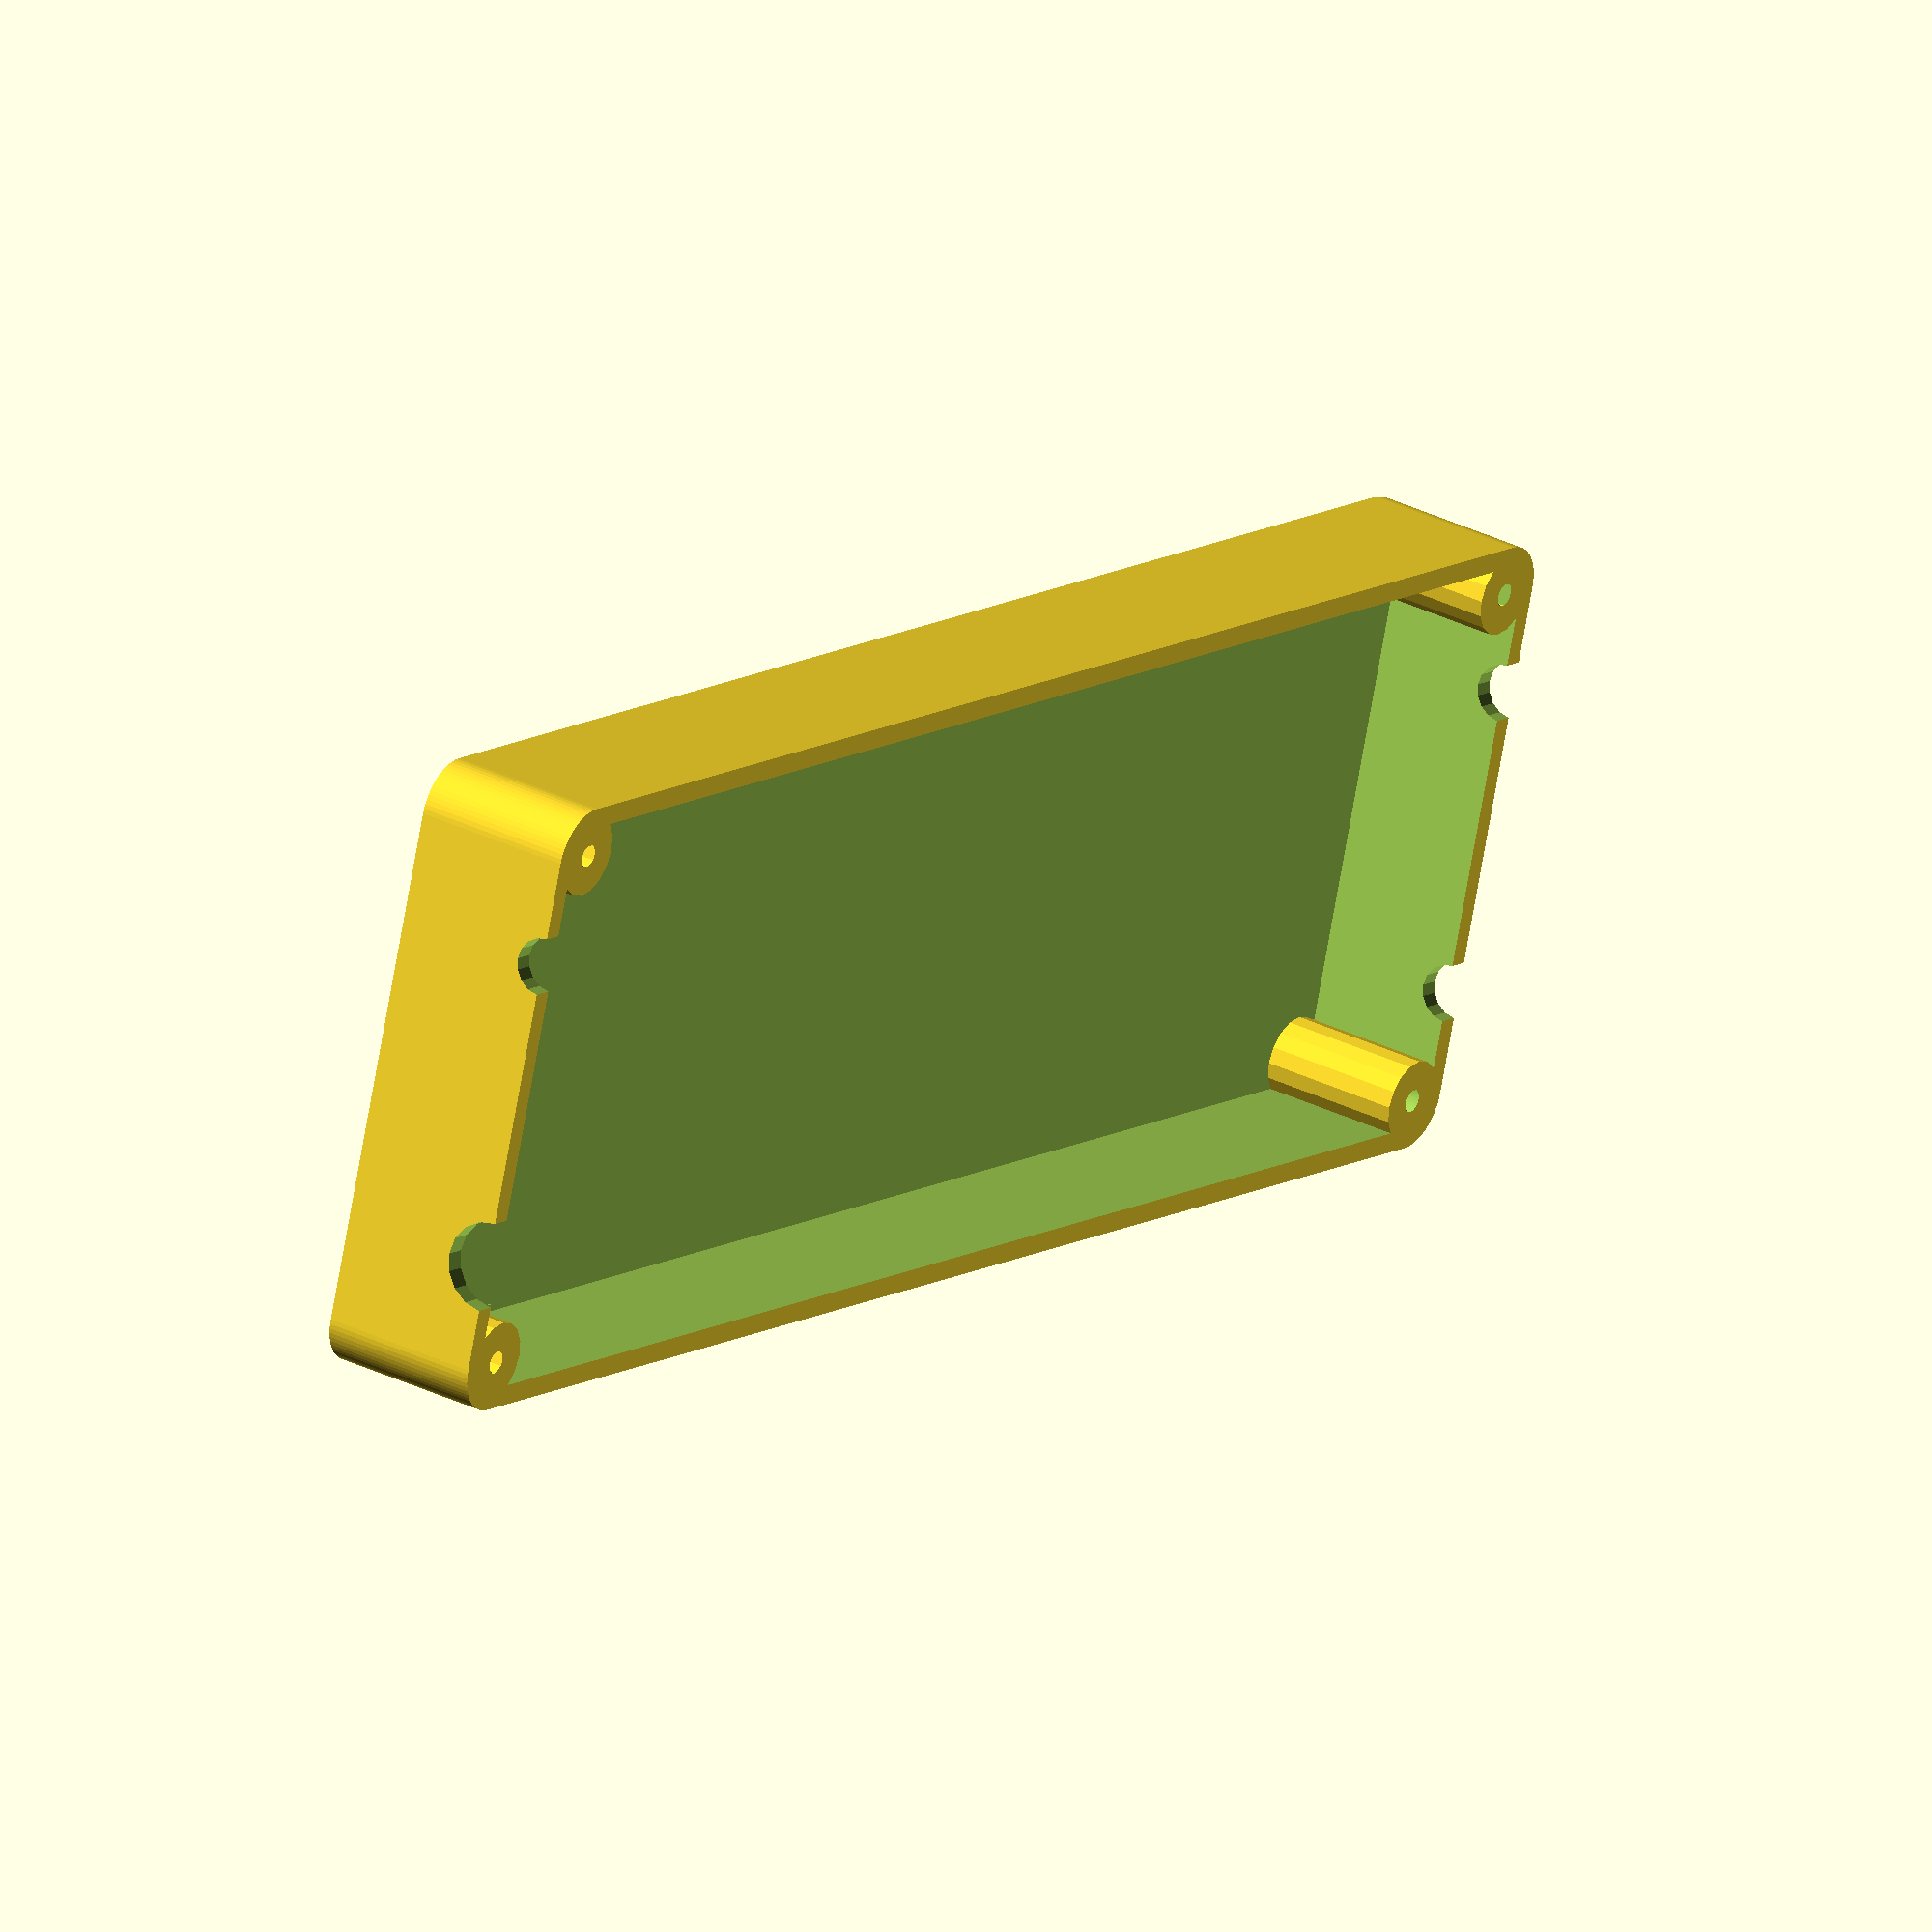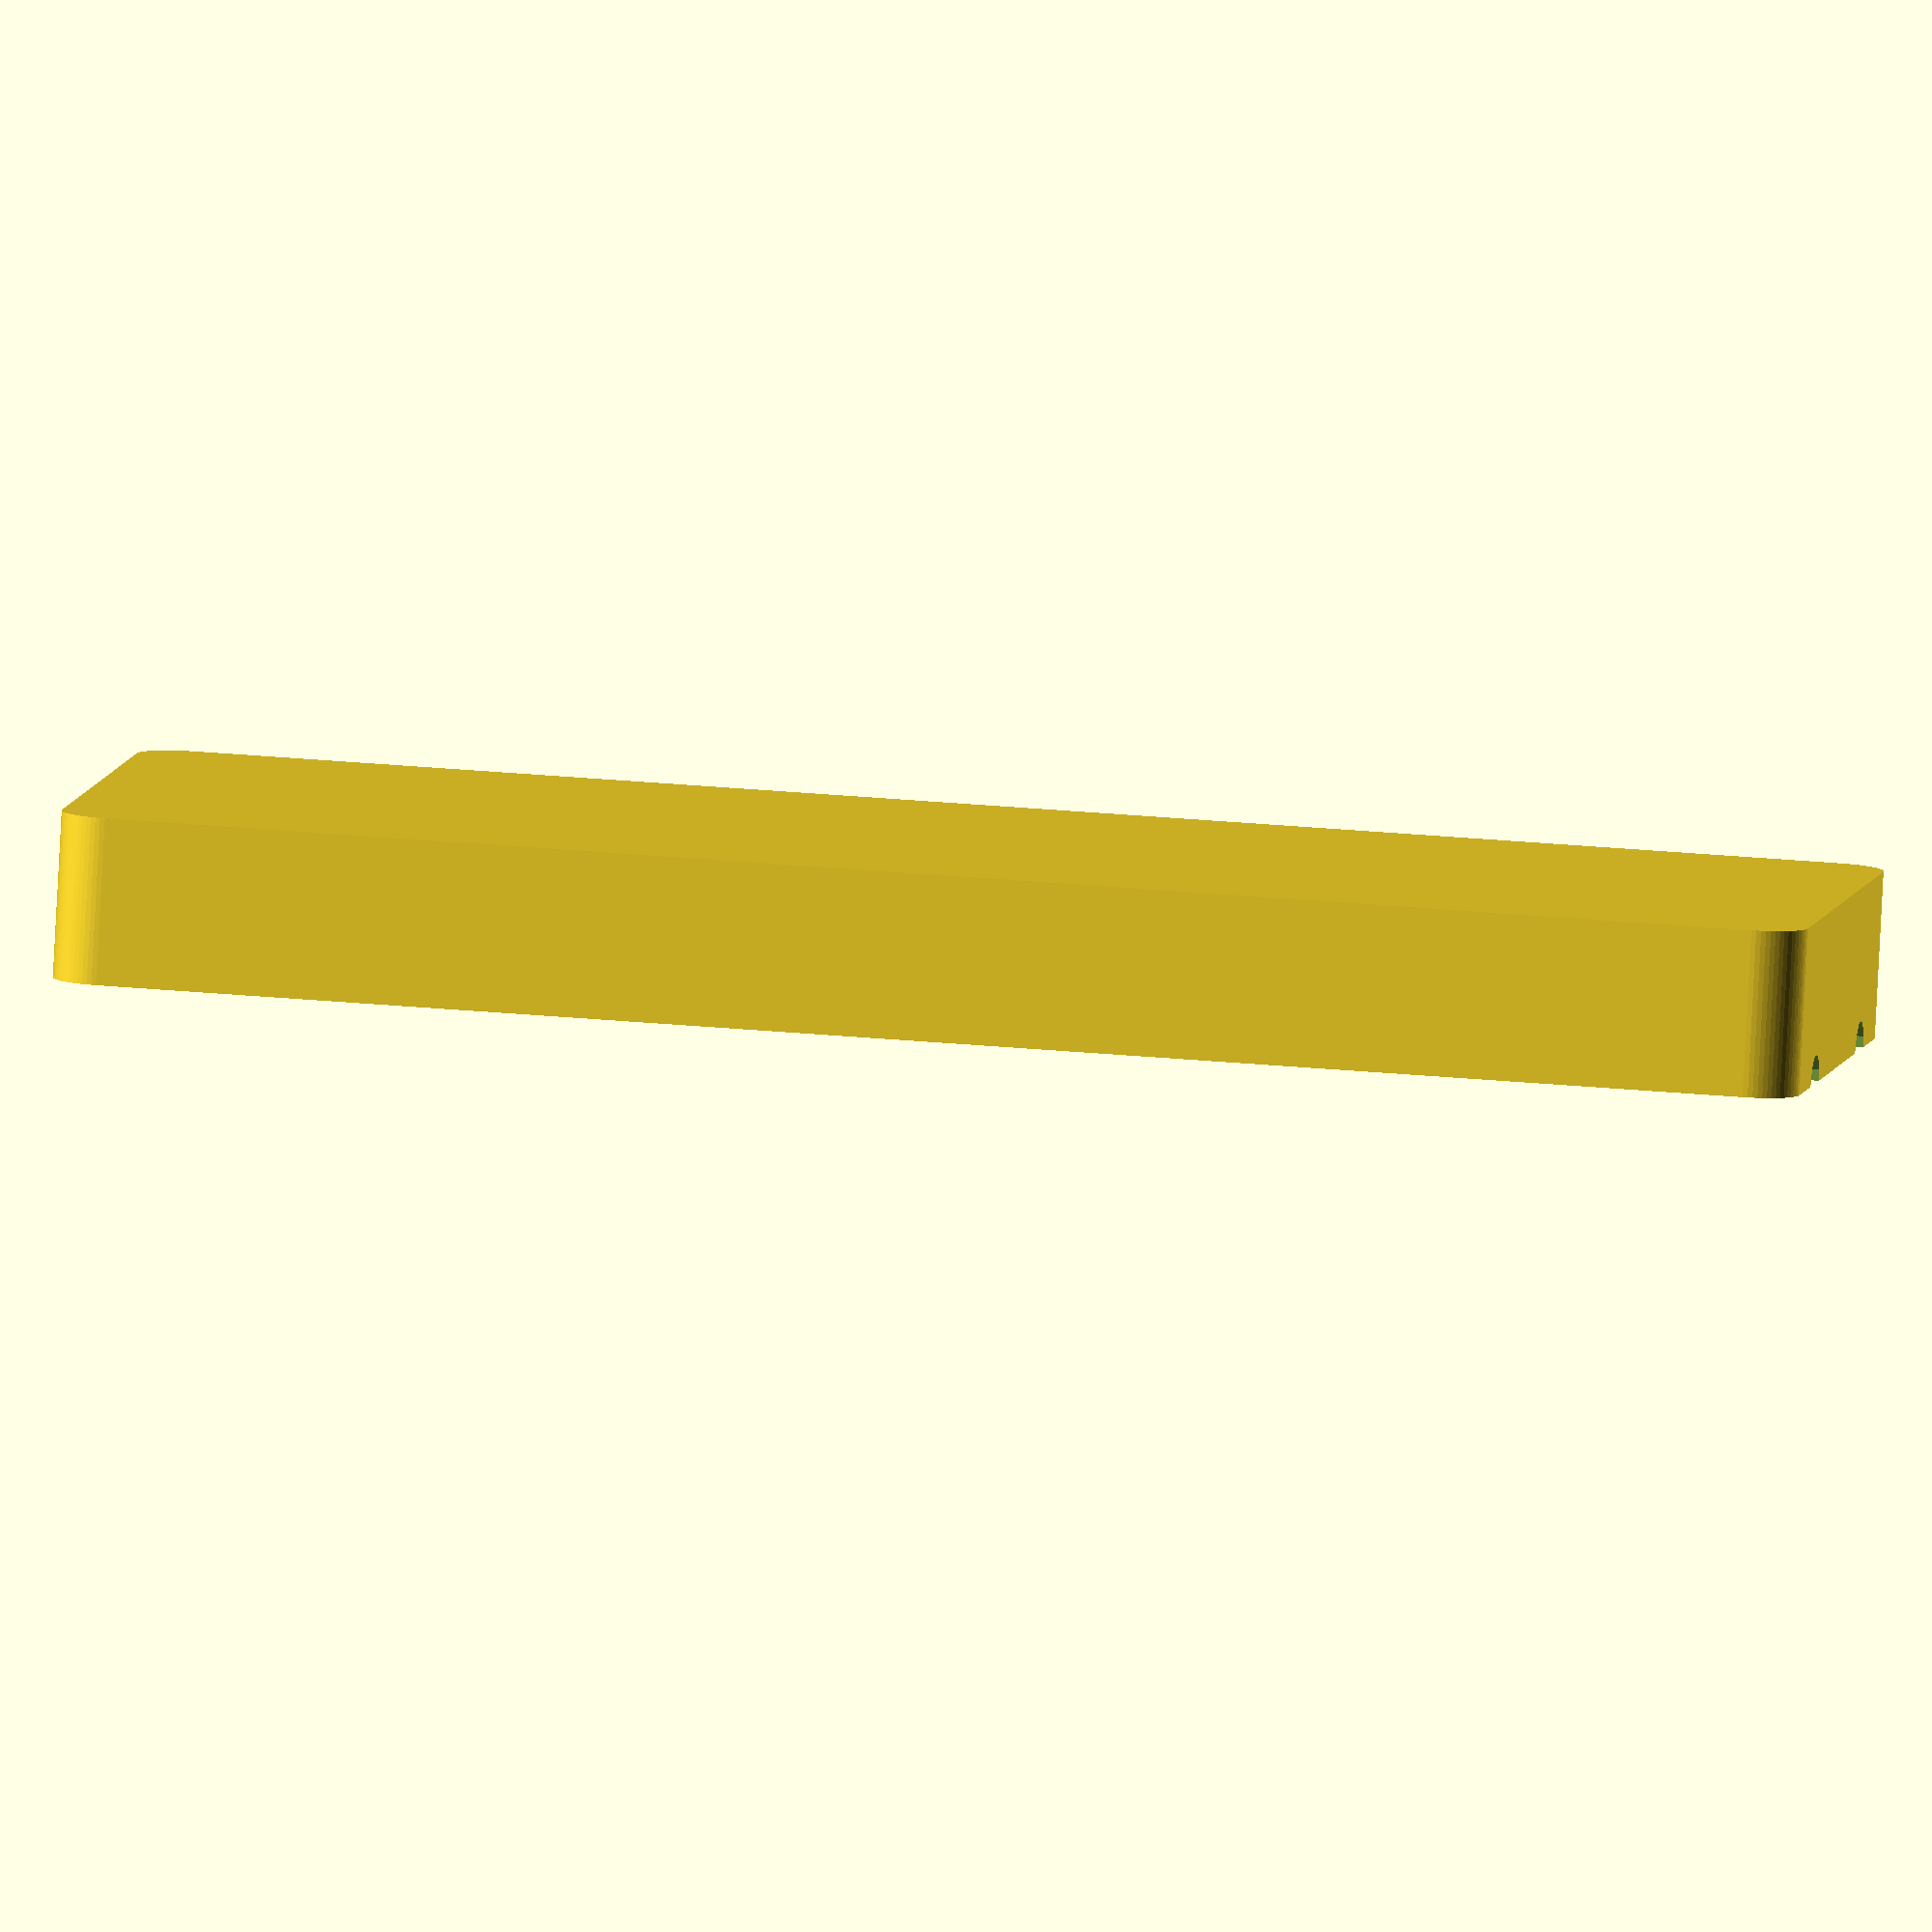
<openscad>
// Start: lazy_union
default_5_default_5();
// End: lazy_union

// Modules.

// 'PartMaterial undef-default - default 5.0'
module default_5_default_5() {
  // 'None : _combine_solids_and_holes'
  union() {
    // 'default : _combine_solids_and_holes'
    union() {
      // 'cut_case : _combine_solids_and_holes'
      intersection() {
        // '_combine_solids_and_holes'
        difference() {
          // 'assembled : _combine_solids_and_holes'
          union() {
            // '_combine_solids_and_holes'
            difference() {
              // 'shell : _combine_solids_and_holes'
              union() {
                // 'outer : _combine_solids_and_holes'
                union() {
                  // 'hull'
                  multmatrix(m=[[1.0, 0.0, 0.0, -105.0], [0.0, 1.0, 0.0, -38.0], [0.0, 0.0, 1.0, -15.0], [0.0, 0.0, 0.0, 1.0]]) {
                    // 'hull : _combine_solids_and_holes'
                    union() {
                      // 'hull'
                      linear_extrude(height=30.0, twist=0.0, slices=4, scale=[1.0, 1.0]) {
                        polygon(points=[[6.0, 0.0], [204.0, 0.0], [204.58810284197736, 0.028891639966826865], [205.17054193209677, 0.11528831758063163], [205.74170806352677, 0.25835798560676615], [206.29610059419053, 0.4567228049323022], [206.82838042095597, 0.7084724139098952], [207.3334213981176, 1.0111823261847555], [207.80635970498184, 1.3619372798236045], [208.24264068711926, 1.75735931288074], [208.6380627201764, 2.1936402950181506], [208.98881767381525, 2.6665786018824074], [209.2915275860901, 3.171619579044032], [209.5432771950677, 3.7038994058094756], [209.74164201439322, 4.258291936473237], [209.88471168241935, 4.829458067903237], [209.97110836003316, 5.411897158022639], [210.0, 6.0], [210.0, 70.0], [209.97110836003318, 70.58810284197736], [209.88471168241938, 71.17054193209677], [209.74164201439325, 71.74170806352677], [209.5432771950677, 72.29610059419053], [209.29152758609013, 72.82838042095598], [208.98881767381525, 73.33342139811761], [208.6380627201764, 73.80635970498187], [208.24264068711926, 74.24264068711929], [207.80635970498187, 74.63806272017642], [207.3334213981176, 74.98881767381528], [206.828380420956, 75.29152758609014], [206.29610059419053, 75.54327719506773], [205.74170806352677, 75.74164201439328], [205.17054193209677, 75.88471168241941], [204.58810284197736, 75.97110836003321], [204.0, 76.00000000000004], [6.0, 76.0], [5.411897158022635, 75.97110836003318], [4.829458067903229, 75.88471168241938], [4.258291936473224, 75.74164201439325], [3.703899405809458, 75.54327719506772], [3.171619579044011, 75.29152758609013], [2.6665786018823843, 74.98881767381528], [2.1936402950181217, 74.63806272017642], [1.7573593128807081, 74.24264068711929], [1.3619372798235716, 73.80635970498187], [1.0111823261847208, 73.33342139811762], [0.7084724139098606, 72.82838042095598], [0.45672280493226936, 72.29610059419053], [0.25835798560673506, 71.74170806352677], [0.11528831758060498, 71.17054193209677], [0.02889163996680555, 70.58810284197736], [-1.509903313490213e-14, 70.0], [0.0, 6.0], [0.028891639966817984, 5.411897158022636], [0.11528831758061742, 4.829458067903229], [0.2583579856067466, 4.258291936473227], [0.4567228049322791, 3.7038994058094614], [0.7084724139098695, 3.171619579044014], [1.011182326184727, 2.666578601882388], [1.361937279823577, 2.193640295018128], [1.7573593128807135, 1.7573593128807152], [2.193640295018124, 1.3619372798235796], [2.6665786018823865, 1.0111823261847288], [3.1716195790440125, 0.7084724139098704], [3.7038994058094574, 0.4567228049322809], [4.258291936473225, 0.2583579856067466], [4.829458067903227, 0.1152883175806183], [5.4118971580226365, 0.028891639966817984]]);
                      }
                    }
                  }
                }
              }
              // 'shell'
              union() {
                // 'hull'
                multmatrix(m=[[1.0, 0.0, 0.0, -102.5], [0.0, 1.0, 0.0, -35.5], [0.0, 0.0, 1.0, -12.5], [0.0, 0.0, 0.0, 1.0]]) {
                  // 'hull : _combine_solids_and_holes'
                  union() {
                    // 'hull'
                    linear_extrude(height=25.0, twist=0.0, slices=4, scale=[1.0, 1.0]) {
                      polygon(points=[[3.5, 0.0], [201.5, 0.0], [201.84305999115347, 0.016853456647305975], [202.18281612705644, 0.06725151858868417], [202.5159963703906, 0.150708824937257], [202.83939201327783, 0.26642163621048187], [203.149888578891, 0.41327557478074217], [203.44449581556862, 0.589856356941076], [203.72037649457278, 0.7944634132304054], [203.9748737341529, 1.0251262658470695], [204.20553658676957, 1.279623505427228], [204.41014364305892, 1.5555041844313817], [204.58672442521924, 1.8501114211089997], [204.7335783637895, 2.16060798672218], [204.84929117506272, 2.4840036296093775], [204.9327484814113, 2.8171838729435494], [204.98314654335266, 3.156940008846537], [204.99999999999997, 3.5], [205.0, 67.5], [204.9831465433527, 67.84305999115347], [204.9327484814113, 68.18281612705644], [204.84929117506272, 68.51599637039061], [204.7335783637895, 68.8393920132778], [204.58672442521924, 69.14988857889098], [204.41014364305892, 69.44449581556859], [204.20553658676957, 69.72037649457275], [203.9748737341529, 69.9748737341529], [203.72037649457275, 70.20553658676955], [203.44449581556862, 70.41014364305889], [203.149888578891, 70.58672442521922], [202.8393920132778, 70.73357836378946], [202.5159963703906, 70.84929117506269], [202.18281612705644, 70.93274848141127], [201.84305999115347, 70.98314654335263], [201.5, 70.99999999999994], [3.5, 71.0], [3.1569400088465382, 70.98314654335269], [2.817183872943551, 70.93274848141131], [2.484003629609382, 70.84929117506273], [2.160607986722186, 70.7335783637895], [1.8501114211090086, 70.58672442521924], [1.5555041844313924, 70.4101436430589], [1.2796235054272405, 70.20553658676958], [1.0251262658470846, 69.97487373415292], [0.7944634132304209, 69.72037649457276], [0.5898563569410915, 69.4444958155686], [0.41327557478075816, 69.149888578891], [0.26642163621049697, 68.83939201327782], [0.15070882493726945, 68.51599637039062], [0.06725151858869394, 68.18281612705646], [0.016853456647311305, 67.84305999115347], [4.440892098500626e-16, 67.5], [0.0, 3.5], [0.016853456647311305, 3.1569400088465374], [0.06725151858869349, 2.8171838729435517], [0.150708824937269, 2.484003629609382], [0.2664216362104965, 2.1606079867221855], [0.4132755747807577, 1.850111421109008], [0.5898563569410915, 1.5555041844313926], [0.7944634132304205, 1.279623505427241], [1.025126265847084, 1.0251262658470837], [1.27962350542724, 0.7944634132304214], [1.5555041844313922, 0.589856356941092], [1.8501114211090084, 0.41327557478075727], [2.1606079867221855, 0.2664216362104965], [2.484003629609382, 0.150708824937269], [2.8171838729435508, 0.06725151858869349], [3.1569400088465382, 0.01685345664731086]]);
                    }
                  }
                }
              }
            }
            // ('mount', 0)
            multmatrix(m=[[1.0, 1.427208705515937e-14, 0.0, 98.99999999999991], [1.427208705515937e-14, -1.0, 0.0, -31.999999999999922], [0.0, 0.0, -1.0, 15.0], [0.0, 0.0, 0.0, 1.0]]) {
              // "('mount', 0) : _combine_solids_and_holes"
              union() {
                // ('mount', 0)
                cylinder(h=30.0, r1=5.0, r2=5.0, center=false, $fn=16);
              }
            }
            // ('screw_hole', 0)
            multmatrix(m=[[1.0, 1.427208705515937e-14, 0.0, 98.99999999999991], [1.427208705515937e-14, -1.0, 0.0, -31.999999999999922], [0.0, 0.0, -1.0, -15.0], [0.0, 0.0, 0.0, 1.0]]) {
              // 'thru'
              multmatrix(m=[[1.0, 0.0, 0.0, 0.0], [0.0, -1.0, 0.0, 0.0], [0.0, 0.0, -1.0, -5.0], [0.0, 0.0, 0.0, 1.0]]) {
                // 'outer'
                multmatrix(m=[[1.0, 0.0, 0.0, 0.0], [-0.0, -1.0, -0.0, -0.0], [-0.0, -0.0, -1.0, 5.01], [0.0, 0.0, 0.0, 1.0]]) {
                  // 'outer : _combine_solids_and_holes'
                  union() {
                    // 'pie : _combine_solids_and_holes'
                    union() {
                      // 'pie'
                      polyhedron(points=[[0.0, 0.0, 0.0], [4.4, 0.0, 0.0], [4.4, 0.0, 10.02], [0.0, 0.0, 10.02], [0.0, 0.0, 0.0], [4.065069943049662, 1.6838071024063952, 0.0], [4.065069943049662, 1.6838071024063952, 10.02], [0.0, 0.0, 10.02], [0.0, 0.0, 0.0], [3.1112698372208096, 3.1112698372208096, 0.0], [3.1112698372208096, 3.1112698372208096, 10.02], [0.0, 0.0, 10.02], [0.0, 0.0, 0.0], [1.6838071024063954, 4.065069943049662, 0.0], [1.6838071024063954, 4.065069943049662, 10.02], [0.0, 0.0, 10.02], [0.0, 0.0, 0.0], [0.0, 4.4, 0.0], [0.0, 4.4, 10.02], [0.0, 0.0, 10.02], [0.0, 0.0, 0.0], [-1.683807102406395, 4.065069943049662, 0.0], [-1.683807102406395, 4.065069943049662, 10.02], [0.0, 0.0, 10.02], [0.0, 0.0, 0.0], [-3.111269837220809, 3.1112698372208096, 0.0], [-3.111269837220809, 3.1112698372208096, 10.02], [0.0, 0.0, 10.02], [0.0, 0.0, 0.0], [-4.065069943049662, 1.6838071024063956, 0.0], [-4.065069943049662, 1.6838071024063956, 10.02], [0.0, 0.0, 10.02], [0.0, 0.0, 0.0], [-4.4, 0.0, 0.0], [-4.4, 0.0, 10.02], [0.0, 0.0, 10.02], [0.0, 0.0, 0.0], [-4.065069943049663, -1.6838071024063948, 0.0], [-4.065069943049663, -1.6838071024063948, 10.02], [0.0, 0.0, 10.02], [0.0, 0.0, 0.0], [-3.11126983722081, -3.111269837220809, 0.0], [-3.11126983722081, -3.111269837220809, 10.02], [0.0, 0.0, 10.02], [0.0, 0.0, 0.0], [-1.6838071024063976, -4.065069943049661, 0.0], [-1.6838071024063976, -4.065069943049661, 10.02], [0.0, 0.0, 10.02], [0.0, 0.0, 0.0], [0.0, -4.4, 0.0], [0.0, -4.4, 10.02], [0.0, 0.0, 10.02], [0.0, 0.0, 0.0], [1.683807102406396, -4.065069943049662, 0.0], [1.683807102406396, -4.065069943049662, 10.02], [0.0, 0.0, 10.02], [0.0, 0.0, 0.0], [3.1112698372208087, -3.11126983722081, 0.0], [3.1112698372208087, -3.11126983722081, 10.02], [0.0, 0.0, 10.02], [0.0, 0.0, 0.0], [4.065069943049661, -1.6838071024063979, 0.0], [4.065069943049661, -1.6838071024063979, 10.02], [0.0, 0.0, 10.02], [0.0, 0.0, 0.0], [4.4, 0.0, 0.0], [4.4, 0.0, 10.02], [0.0, 0.0, 10.02]], faces=[[0, 4, 5, 1], [1, 5, 6, 2], [2, 6, 7, 3], [3, 7, 4, 0], [4, 8, 9, 5], [5, 9, 10, 6], [6, 10, 11, 7], [7, 11, 8, 4], [8, 12, 13, 9], [9, 13, 14, 10], [10, 14, 15, 11], [11, 15, 12, 8], [12, 16, 17, 13], [13, 17, 18, 14], [14, 18, 19, 15], [15, 19, 16, 12], [16, 20, 21, 17], [17, 21, 22, 18], [18, 22, 23, 19], [19, 23, 20, 16], [20, 24, 25, 21], [21, 25, 26, 22], [22, 26, 27, 23], [23, 27, 24, 20], [24, 28, 29, 25], [25, 29, 30, 26], [26, 30, 31, 27], [27, 31, 28, 24], [28, 32, 33, 29], [29, 33, 34, 30], [30, 34, 35, 31], [31, 35, 32, 28], [32, 36, 37, 33], [33, 37, 38, 34], [34, 38, 39, 35], [35, 39, 36, 32], [36, 40, 41, 37], [37, 41, 42, 38], [38, 42, 43, 39], [39, 43, 40, 36], [40, 44, 45, 41], [41, 45, 46, 42], [42, 46, 47, 43], [43, 47, 44, 40], [44, 48, 49, 45], [45, 49, 50, 46], [46, 50, 51, 47], [47, 51, 48, 44], [48, 52, 53, 49], [49, 53, 54, 50], [50, 54, 55, 51], [51, 55, 52, 48], [52, 56, 57, 53], [53, 57, 58, 54], [54, 58, 59, 55], [55, 59, 56, 52], [56, 60, 61, 57], [57, 61, 62, 58], [58, 62, 63, 59], [59, 63, 60, 56], [60, 64, 65, 61], [61, 65, 66, 62], [62, 66, 67, 63], [63, 67, 64, 60], [64, 0, 1, 65], [65, 1, 2, 66], [66, 2, 3, 67], [67, 3, 0, 64]], convexity=10);
                    }
                  }
                }
              }
              // 'tap'
              multmatrix(m=[[1.0, 0.0, 0.0, 0.0], [0.0, -1.0, 0.0, 0.0], [0.0, 0.0, -1.0, -17.479999999999997], [0.0, 0.0, 0.0, 1.0]]) {
                // 'outer'
                multmatrix(m=[[1.0, 0.0, 0.0, 0.0], [-0.0, -1.0, -0.0, -0.0], [-0.0, -0.0, -1.0, 7.51], [0.0, 0.0, 0.0, 1.0]]) {
                  // 'outer : _combine_solids_and_holes'
                  union() {
                    // 'pie : _combine_solids_and_holes'
                    union() {
                      // 'pie'
                      polyhedron(points=[[0.0, 0.0, 0.0], [4.4, 0.0, 0.0], [4.4, 0.0, 15.02], [0.0, 0.0, 15.02], [0.0, 0.0, 0.0], [4.065069943049662, 1.6838071024063952, 0.0], [4.065069943049662, 1.6838071024063952, 15.02], [0.0, 0.0, 15.02], [0.0, 0.0, 0.0], [3.1112698372208096, 3.1112698372208096, 0.0], [3.1112698372208096, 3.1112698372208096, 15.02], [0.0, 0.0, 15.02], [0.0, 0.0, 0.0], [1.6838071024063954, 4.065069943049662, 0.0], [1.6838071024063954, 4.065069943049662, 15.02], [0.0, 0.0, 15.02], [0.0, 0.0, 0.0], [0.0, 4.4, 0.0], [0.0, 4.4, 15.02], [0.0, 0.0, 15.02], [0.0, 0.0, 0.0], [-1.683807102406395, 4.065069943049662, 0.0], [-1.683807102406395, 4.065069943049662, 15.02], [0.0, 0.0, 15.02], [0.0, 0.0, 0.0], [-3.111269837220809, 3.1112698372208096, 0.0], [-3.111269837220809, 3.1112698372208096, 15.02], [0.0, 0.0, 15.02], [0.0, 0.0, 0.0], [-4.065069943049662, 1.6838071024063956, 0.0], [-4.065069943049662, 1.6838071024063956, 15.02], [0.0, 0.0, 15.02], [0.0, 0.0, 0.0], [-4.4, 0.0, 0.0], [-4.4, 0.0, 15.02], [0.0, 0.0, 15.02], [0.0, 0.0, 0.0], [-4.065069943049663, -1.6838071024063948, 0.0], [-4.065069943049663, -1.6838071024063948, 15.02], [0.0, 0.0, 15.02], [0.0, 0.0, 0.0], [-3.11126983722081, -3.111269837220809, 0.0], [-3.11126983722081, -3.111269837220809, 15.02], [0.0, 0.0, 15.02], [0.0, 0.0, 0.0], [-1.6838071024063976, -4.065069943049661, 0.0], [-1.6838071024063976, -4.065069943049661, 15.02], [0.0, 0.0, 15.02], [0.0, 0.0, 0.0], [0.0, -4.4, 0.0], [0.0, -4.4, 15.02], [0.0, 0.0, 15.02], [0.0, 0.0, 0.0], [1.683807102406396, -4.065069943049662, 0.0], [1.683807102406396, -4.065069943049662, 15.02], [0.0, 0.0, 15.02], [0.0, 0.0, 0.0], [3.1112698372208087, -3.11126983722081, 0.0], [3.1112698372208087, -3.11126983722081, 15.02], [0.0, 0.0, 15.02], [0.0, 0.0, 0.0], [4.065069943049661, -1.6838071024063979, 0.0], [4.065069943049661, -1.6838071024063979, 15.02], [0.0, 0.0, 15.02], [0.0, 0.0, 0.0], [4.4, 0.0, 0.0], [4.4, 0.0, 15.02], [0.0, 0.0, 15.02]], faces=[[0, 4, 5, 1], [1, 5, 6, 2], [2, 6, 7, 3], [3, 7, 4, 0], [4, 8, 9, 5], [5, 9, 10, 6], [6, 10, 11, 7], [7, 11, 8, 4], [8, 12, 13, 9], [9, 13, 14, 10], [10, 14, 15, 11], [11, 15, 12, 8], [12, 16, 17, 13], [13, 17, 18, 14], [14, 18, 19, 15], [15, 19, 16, 12], [16, 20, 21, 17], [17, 21, 22, 18], [18, 22, 23, 19], [19, 23, 20, 16], [20, 24, 25, 21], [21, 25, 26, 22], [22, 26, 27, 23], [23, 27, 24, 20], [24, 28, 29, 25], [25, 29, 30, 26], [26, 30, 31, 27], [27, 31, 28, 24], [28, 32, 33, 29], [29, 33, 34, 30], [30, 34, 35, 31], [31, 35, 32, 28], [32, 36, 37, 33], [33, 37, 38, 34], [34, 38, 39, 35], [35, 39, 36, 32], [36, 40, 41, 37], [37, 41, 42, 38], [38, 42, 43, 39], [39, 43, 40, 36], [40, 44, 45, 41], [41, 45, 46, 42], [42, 46, 47, 43], [43, 47, 44, 40], [44, 48, 49, 45], [45, 49, 50, 46], [46, 50, 51, 47], [47, 51, 48, 44], [48, 52, 53, 49], [49, 53, 54, 50], [50, 54, 55, 51], [51, 55, 52, 48], [52, 56, 57, 53], [53, 57, 58, 54], [54, 58, 59, 55], [55, 59, 56, 52], [56, 60, 61, 57], [57, 61, 62, 58], [58, 62, 63, 59], [59, 63, 60, 56], [60, 64, 65, 61], [61, 65, 66, 62], [62, 66, 67, 63], [63, 67, 64, 60], [64, 0, 1, 65], [65, 1, 2, 66], [66, 2, 3, 67], [67, 3, 0, 64]], convexity=10);
                    }
                  }
                }
              }
            }
            // ('mount', 1)
            multmatrix(m=[[-7.105427357600901e-15, 1.0, 0.0, 98.99999999999991], [1.0, 7.105427357600901e-15, 0.0, 31.999999999999957], [0.0, 0.0, -1.0, 15.0], [0.0, 0.0, 0.0, 1.0]]) {
              // "('mount', 1) : _combine_solids_and_holes"
              union() {
                // ('mount', 1)
                cylinder(h=30.0, r1=5.0, r2=5.0, center=false, $fn=16);
              }
            }
            // ('screw_hole', 1)
            multmatrix(m=[[-7.105427357600901e-15, 1.0, 0.0, 98.99999999999991], [1.0, 7.105427357600901e-15, 0.0, 31.999999999999957], [0.0, 0.0, -1.0, -15.0], [0.0, 0.0, 0.0, 1.0]]) {
              // 'thru'
              multmatrix(m=[[1.0, 0.0, 0.0, 0.0], [0.0, -1.0, 0.0, 0.0], [0.0, 0.0, -1.0, -5.0], [0.0, 0.0, 0.0, 1.0]]) {
                // 'outer'
                multmatrix(m=[[1.0, 0.0, 0.0, 0.0], [-0.0, -1.0, -0.0, -0.0], [-0.0, -0.0, -1.0, 5.01], [0.0, 0.0, 0.0, 1.0]]) {
                  // 'outer : _combine_solids_and_holes'
                  union() {
                    // 'pie : _combine_solids_and_holes'
                    union() {
                      // 'pie'
                      polyhedron(points=[[0.0, 0.0, 0.0], [4.4, 0.0, 0.0], [4.4, 0.0, 10.02], [0.0, 0.0, 10.02], [0.0, 0.0, 0.0], [4.065069943049662, 1.6838071024063952, 0.0], [4.065069943049662, 1.6838071024063952, 10.02], [0.0, 0.0, 10.02], [0.0, 0.0, 0.0], [3.1112698372208096, 3.1112698372208096, 0.0], [3.1112698372208096, 3.1112698372208096, 10.02], [0.0, 0.0, 10.02], [0.0, 0.0, 0.0], [1.6838071024063954, 4.065069943049662, 0.0], [1.6838071024063954, 4.065069943049662, 10.02], [0.0, 0.0, 10.02], [0.0, 0.0, 0.0], [0.0, 4.4, 0.0], [0.0, 4.4, 10.02], [0.0, 0.0, 10.02], [0.0, 0.0, 0.0], [-1.683807102406395, 4.065069943049662, 0.0], [-1.683807102406395, 4.065069943049662, 10.02], [0.0, 0.0, 10.02], [0.0, 0.0, 0.0], [-3.111269837220809, 3.1112698372208096, 0.0], [-3.111269837220809, 3.1112698372208096, 10.02], [0.0, 0.0, 10.02], [0.0, 0.0, 0.0], [-4.065069943049662, 1.6838071024063956, 0.0], [-4.065069943049662, 1.6838071024063956, 10.02], [0.0, 0.0, 10.02], [0.0, 0.0, 0.0], [-4.4, 0.0, 0.0], [-4.4, 0.0, 10.02], [0.0, 0.0, 10.02], [0.0, 0.0, 0.0], [-4.065069943049663, -1.6838071024063948, 0.0], [-4.065069943049663, -1.6838071024063948, 10.02], [0.0, 0.0, 10.02], [0.0, 0.0, 0.0], [-3.11126983722081, -3.111269837220809, 0.0], [-3.11126983722081, -3.111269837220809, 10.02], [0.0, 0.0, 10.02], [0.0, 0.0, 0.0], [-1.6838071024063976, -4.065069943049661, 0.0], [-1.6838071024063976, -4.065069943049661, 10.02], [0.0, 0.0, 10.02], [0.0, 0.0, 0.0], [0.0, -4.4, 0.0], [0.0, -4.4, 10.02], [0.0, 0.0, 10.02], [0.0, 0.0, 0.0], [1.683807102406396, -4.065069943049662, 0.0], [1.683807102406396, -4.065069943049662, 10.02], [0.0, 0.0, 10.02], [0.0, 0.0, 0.0], [3.1112698372208087, -3.11126983722081, 0.0], [3.1112698372208087, -3.11126983722081, 10.02], [0.0, 0.0, 10.02], [0.0, 0.0, 0.0], [4.065069943049661, -1.6838071024063979, 0.0], [4.065069943049661, -1.6838071024063979, 10.02], [0.0, 0.0, 10.02], [0.0, 0.0, 0.0], [4.4, 0.0, 0.0], [4.4, 0.0, 10.02], [0.0, 0.0, 10.02]], faces=[[0, 4, 5, 1], [1, 5, 6, 2], [2, 6, 7, 3], [3, 7, 4, 0], [4, 8, 9, 5], [5, 9, 10, 6], [6, 10, 11, 7], [7, 11, 8, 4], [8, 12, 13, 9], [9, 13, 14, 10], [10, 14, 15, 11], [11, 15, 12, 8], [12, 16, 17, 13], [13, 17, 18, 14], [14, 18, 19, 15], [15, 19, 16, 12], [16, 20, 21, 17], [17, 21, 22, 18], [18, 22, 23, 19], [19, 23, 20, 16], [20, 24, 25, 21], [21, 25, 26, 22], [22, 26, 27, 23], [23, 27, 24, 20], [24, 28, 29, 25], [25, 29, 30, 26], [26, 30, 31, 27], [27, 31, 28, 24], [28, 32, 33, 29], [29, 33, 34, 30], [30, 34, 35, 31], [31, 35, 32, 28], [32, 36, 37, 33], [33, 37, 38, 34], [34, 38, 39, 35], [35, 39, 36, 32], [36, 40, 41, 37], [37, 41, 42, 38], [38, 42, 43, 39], [39, 43, 40, 36], [40, 44, 45, 41], [41, 45, 46, 42], [42, 46, 47, 43], [43, 47, 44, 40], [44, 48, 49, 45], [45, 49, 50, 46], [46, 50, 51, 47], [47, 51, 48, 44], [48, 52, 53, 49], [49, 53, 54, 50], [50, 54, 55, 51], [51, 55, 52, 48], [52, 56, 57, 53], [53, 57, 58, 54], [54, 58, 59, 55], [55, 59, 56, 52], [56, 60, 61, 57], [57, 61, 62, 58], [58, 62, 63, 59], [59, 63, 60, 56], [60, 64, 65, 61], [61, 65, 66, 62], [62, 66, 67, 63], [63, 67, 64, 60], [64, 0, 1, 65], [65, 1, 2, 66], [66, 2, 3, 67], [67, 3, 0, 64]], convexity=10);
                    }
                  }
                }
              }
              // 'tap'
              multmatrix(m=[[1.0, 0.0, 0.0, 0.0], [0.0, -1.0, 0.0, 0.0], [0.0, 0.0, -1.0, -17.479999999999997], [0.0, 0.0, 0.0, 1.0]]) {
                // 'outer'
                multmatrix(m=[[1.0, 0.0, 0.0, 0.0], [-0.0, -1.0, -0.0, -0.0], [-0.0, -0.0, -1.0, 7.51], [0.0, 0.0, 0.0, 1.0]]) {
                  // 'outer : _combine_solids_and_holes'
                  union() {
                    // 'pie : _combine_solids_and_holes'
                    union() {
                      // 'pie'
                      polyhedron(points=[[0.0, 0.0, 0.0], [4.4, 0.0, 0.0], [4.4, 0.0, 15.02], [0.0, 0.0, 15.02], [0.0, 0.0, 0.0], [4.065069943049662, 1.6838071024063952, 0.0], [4.065069943049662, 1.6838071024063952, 15.02], [0.0, 0.0, 15.02], [0.0, 0.0, 0.0], [3.1112698372208096, 3.1112698372208096, 0.0], [3.1112698372208096, 3.1112698372208096, 15.02], [0.0, 0.0, 15.02], [0.0, 0.0, 0.0], [1.6838071024063954, 4.065069943049662, 0.0], [1.6838071024063954, 4.065069943049662, 15.02], [0.0, 0.0, 15.02], [0.0, 0.0, 0.0], [0.0, 4.4, 0.0], [0.0, 4.4, 15.02], [0.0, 0.0, 15.02], [0.0, 0.0, 0.0], [-1.683807102406395, 4.065069943049662, 0.0], [-1.683807102406395, 4.065069943049662, 15.02], [0.0, 0.0, 15.02], [0.0, 0.0, 0.0], [-3.111269837220809, 3.1112698372208096, 0.0], [-3.111269837220809, 3.1112698372208096, 15.02], [0.0, 0.0, 15.02], [0.0, 0.0, 0.0], [-4.065069943049662, 1.6838071024063956, 0.0], [-4.065069943049662, 1.6838071024063956, 15.02], [0.0, 0.0, 15.02], [0.0, 0.0, 0.0], [-4.4, 0.0, 0.0], [-4.4, 0.0, 15.02], [0.0, 0.0, 15.02], [0.0, 0.0, 0.0], [-4.065069943049663, -1.6838071024063948, 0.0], [-4.065069943049663, -1.6838071024063948, 15.02], [0.0, 0.0, 15.02], [0.0, 0.0, 0.0], [-3.11126983722081, -3.111269837220809, 0.0], [-3.11126983722081, -3.111269837220809, 15.02], [0.0, 0.0, 15.02], [0.0, 0.0, 0.0], [-1.6838071024063976, -4.065069943049661, 0.0], [-1.6838071024063976, -4.065069943049661, 15.02], [0.0, 0.0, 15.02], [0.0, 0.0, 0.0], [0.0, -4.4, 0.0], [0.0, -4.4, 15.02], [0.0, 0.0, 15.02], [0.0, 0.0, 0.0], [1.683807102406396, -4.065069943049662, 0.0], [1.683807102406396, -4.065069943049662, 15.02], [0.0, 0.0, 15.02], [0.0, 0.0, 0.0], [3.1112698372208087, -3.11126983722081, 0.0], [3.1112698372208087, -3.11126983722081, 15.02], [0.0, 0.0, 15.02], [0.0, 0.0, 0.0], [4.065069943049661, -1.6838071024063979, 0.0], [4.065069943049661, -1.6838071024063979, 15.02], [0.0, 0.0, 15.02], [0.0, 0.0, 0.0], [4.4, 0.0, 0.0], [4.4, 0.0, 15.02], [0.0, 0.0, 15.02]], faces=[[0, 4, 5, 1], [1, 5, 6, 2], [2, 6, 7, 3], [3, 7, 4, 0], [4, 8, 9, 5], [5, 9, 10, 6], [6, 10, 11, 7], [7, 11, 8, 4], [8, 12, 13, 9], [9, 13, 14, 10], [10, 14, 15, 11], [11, 15, 12, 8], [12, 16, 17, 13], [13, 17, 18, 14], [14, 18, 19, 15], [15, 19, 16, 12], [16, 20, 21, 17], [17, 21, 22, 18], [18, 22, 23, 19], [19, 23, 20, 16], [20, 24, 25, 21], [21, 25, 26, 22], [22, 26, 27, 23], [23, 27, 24, 20], [24, 28, 29, 25], [25, 29, 30, 26], [26, 30, 31, 27], [27, 31, 28, 24], [28, 32, 33, 29], [29, 33, 34, 30], [30, 34, 35, 31], [31, 35, 32, 28], [32, 36, 37, 33], [33, 37, 38, 34], [34, 38, 39, 35], [35, 39, 36, 32], [36, 40, 41, 37], [37, 41, 42, 38], [38, 42, 43, 39], [39, 43, 40, 36], [40, 44, 45, 41], [41, 45, 46, 42], [42, 46, 47, 43], [43, 47, 44, 40], [44, 48, 49, 45], [45, 49, 50, 46], [46, 50, 51, 47], [47, 51, 48, 44], [48, 52, 53, 49], [49, 53, 54, 50], [50, 54, 55, 51], [51, 55, 52, 48], [52, 56, 57, 53], [53, 57, 58, 54], [54, 58, 59, 55], [55, 59, 56, 52], [56, 60, 61, 57], [57, 61, 62, 58], [58, 62, 63, 59], [59, 63, 60, 56], [60, 64, 65, 61], [61, 65, 66, 62], [62, 66, 67, 63], [63, 67, 64, 60], [64, 0, 1, 65], [65, 1, 2, 66], [66, 2, 3, 67], [67, 3, 0, 64]], convexity=10);
                    }
                  }
                }
              }
            }
            // ('mount', 2)
            multmatrix(m=[[-1.0, 6.123233995736766e-17, 0.0, -99.0], [6.123233995736766e-17, 1.0, 0.0, 31.999999999999986], [0.0, 0.0, -1.0, 15.0], [0.0, 0.0, 0.0, 1.0]]) {
              // "('mount', 2) : _combine_solids_and_holes"
              union() {
                // ('mount', 2)
                cylinder(h=30.0, r1=5.0, r2=5.0, center=false, $fn=16);
              }
            }
            // ('screw_hole', 2)
            multmatrix(m=[[-1.0, 6.123233995736766e-17, 0.0, -99.0], [6.123233995736766e-17, 1.0, 0.0, 31.999999999999986], [0.0, 0.0, -1.0, -15.0], [0.0, 0.0, 0.0, 1.0]]) {
              // 'thru'
              multmatrix(m=[[1.0, 0.0, 0.0, 0.0], [0.0, -1.0, 0.0, 0.0], [0.0, 0.0, -1.0, -5.0], [0.0, 0.0, 0.0, 1.0]]) {
                // 'outer'
                multmatrix(m=[[1.0, 0.0, 0.0, 0.0], [-0.0, -1.0, -0.0, -0.0], [-0.0, -0.0, -1.0, 5.01], [0.0, 0.0, 0.0, 1.0]]) {
                  // 'outer : _combine_solids_and_holes'
                  union() {
                    // 'pie : _combine_solids_and_holes'
                    union() {
                      // 'pie'
                      polyhedron(points=[[0.0, 0.0, 0.0], [4.4, 0.0, 0.0], [4.4, 0.0, 10.02], [0.0, 0.0, 10.02], [0.0, 0.0, 0.0], [4.065069943049662, 1.6838071024063952, 0.0], [4.065069943049662, 1.6838071024063952, 10.02], [0.0, 0.0, 10.02], [0.0, 0.0, 0.0], [3.1112698372208096, 3.1112698372208096, 0.0], [3.1112698372208096, 3.1112698372208096, 10.02], [0.0, 0.0, 10.02], [0.0, 0.0, 0.0], [1.6838071024063954, 4.065069943049662, 0.0], [1.6838071024063954, 4.065069943049662, 10.02], [0.0, 0.0, 10.02], [0.0, 0.0, 0.0], [0.0, 4.4, 0.0], [0.0, 4.4, 10.02], [0.0, 0.0, 10.02], [0.0, 0.0, 0.0], [-1.683807102406395, 4.065069943049662, 0.0], [-1.683807102406395, 4.065069943049662, 10.02], [0.0, 0.0, 10.02], [0.0, 0.0, 0.0], [-3.111269837220809, 3.1112698372208096, 0.0], [-3.111269837220809, 3.1112698372208096, 10.02], [0.0, 0.0, 10.02], [0.0, 0.0, 0.0], [-4.065069943049662, 1.6838071024063956, 0.0], [-4.065069943049662, 1.6838071024063956, 10.02], [0.0, 0.0, 10.02], [0.0, 0.0, 0.0], [-4.4, 0.0, 0.0], [-4.4, 0.0, 10.02], [0.0, 0.0, 10.02], [0.0, 0.0, 0.0], [-4.065069943049663, -1.6838071024063948, 0.0], [-4.065069943049663, -1.6838071024063948, 10.02], [0.0, 0.0, 10.02], [0.0, 0.0, 0.0], [-3.11126983722081, -3.111269837220809, 0.0], [-3.11126983722081, -3.111269837220809, 10.02], [0.0, 0.0, 10.02], [0.0, 0.0, 0.0], [-1.6838071024063976, -4.065069943049661, 0.0], [-1.6838071024063976, -4.065069943049661, 10.02], [0.0, 0.0, 10.02], [0.0, 0.0, 0.0], [0.0, -4.4, 0.0], [0.0, -4.4, 10.02], [0.0, 0.0, 10.02], [0.0, 0.0, 0.0], [1.683807102406396, -4.065069943049662, 0.0], [1.683807102406396, -4.065069943049662, 10.02], [0.0, 0.0, 10.02], [0.0, 0.0, 0.0], [3.1112698372208087, -3.11126983722081, 0.0], [3.1112698372208087, -3.11126983722081, 10.02], [0.0, 0.0, 10.02], [0.0, 0.0, 0.0], [4.065069943049661, -1.6838071024063979, 0.0], [4.065069943049661, -1.6838071024063979, 10.02], [0.0, 0.0, 10.02], [0.0, 0.0, 0.0], [4.4, 0.0, 0.0], [4.4, 0.0, 10.02], [0.0, 0.0, 10.02]], faces=[[0, 4, 5, 1], [1, 5, 6, 2], [2, 6, 7, 3], [3, 7, 4, 0], [4, 8, 9, 5], [5, 9, 10, 6], [6, 10, 11, 7], [7, 11, 8, 4], [8, 12, 13, 9], [9, 13, 14, 10], [10, 14, 15, 11], [11, 15, 12, 8], [12, 16, 17, 13], [13, 17, 18, 14], [14, 18, 19, 15], [15, 19, 16, 12], [16, 20, 21, 17], [17, 21, 22, 18], [18, 22, 23, 19], [19, 23, 20, 16], [20, 24, 25, 21], [21, 25, 26, 22], [22, 26, 27, 23], [23, 27, 24, 20], [24, 28, 29, 25], [25, 29, 30, 26], [26, 30, 31, 27], [27, 31, 28, 24], [28, 32, 33, 29], [29, 33, 34, 30], [30, 34, 35, 31], [31, 35, 32, 28], [32, 36, 37, 33], [33, 37, 38, 34], [34, 38, 39, 35], [35, 39, 36, 32], [36, 40, 41, 37], [37, 41, 42, 38], [38, 42, 43, 39], [39, 43, 40, 36], [40, 44, 45, 41], [41, 45, 46, 42], [42, 46, 47, 43], [43, 47, 44, 40], [44, 48, 49, 45], [45, 49, 50, 46], [46, 50, 51, 47], [47, 51, 48, 44], [48, 52, 53, 49], [49, 53, 54, 50], [50, 54, 55, 51], [51, 55, 52, 48], [52, 56, 57, 53], [53, 57, 58, 54], [54, 58, 59, 55], [55, 59, 56, 52], [56, 60, 61, 57], [57, 61, 62, 58], [58, 62, 63, 59], [59, 63, 60, 56], [60, 64, 65, 61], [61, 65, 66, 62], [62, 66, 67, 63], [63, 67, 64, 60], [64, 0, 1, 65], [65, 1, 2, 66], [66, 2, 3, 67], [67, 3, 0, 64]], convexity=10);
                    }
                  }
                }
              }
              // 'tap'
              multmatrix(m=[[1.0, 0.0, 0.0, 0.0], [0.0, -1.0, 0.0, 0.0], [0.0, 0.0, -1.0, -17.479999999999997], [0.0, 0.0, 0.0, 1.0]]) {
                // 'outer'
                multmatrix(m=[[1.0, 0.0, 0.0, 0.0], [-0.0, -1.0, -0.0, -0.0], [-0.0, -0.0, -1.0, 7.51], [0.0, 0.0, 0.0, 1.0]]) {
                  // 'outer : _combine_solids_and_holes'
                  union() {
                    // 'pie : _combine_solids_and_holes'
                    union() {
                      // 'pie'
                      polyhedron(points=[[0.0, 0.0, 0.0], [4.4, 0.0, 0.0], [4.4, 0.0, 15.02], [0.0, 0.0, 15.02], [0.0, 0.0, 0.0], [4.065069943049662, 1.6838071024063952, 0.0], [4.065069943049662, 1.6838071024063952, 15.02], [0.0, 0.0, 15.02], [0.0, 0.0, 0.0], [3.1112698372208096, 3.1112698372208096, 0.0], [3.1112698372208096, 3.1112698372208096, 15.02], [0.0, 0.0, 15.02], [0.0, 0.0, 0.0], [1.6838071024063954, 4.065069943049662, 0.0], [1.6838071024063954, 4.065069943049662, 15.02], [0.0, 0.0, 15.02], [0.0, 0.0, 0.0], [0.0, 4.4, 0.0], [0.0, 4.4, 15.02], [0.0, 0.0, 15.02], [0.0, 0.0, 0.0], [-1.683807102406395, 4.065069943049662, 0.0], [-1.683807102406395, 4.065069943049662, 15.02], [0.0, 0.0, 15.02], [0.0, 0.0, 0.0], [-3.111269837220809, 3.1112698372208096, 0.0], [-3.111269837220809, 3.1112698372208096, 15.02], [0.0, 0.0, 15.02], [0.0, 0.0, 0.0], [-4.065069943049662, 1.6838071024063956, 0.0], [-4.065069943049662, 1.6838071024063956, 15.02], [0.0, 0.0, 15.02], [0.0, 0.0, 0.0], [-4.4, 0.0, 0.0], [-4.4, 0.0, 15.02], [0.0, 0.0, 15.02], [0.0, 0.0, 0.0], [-4.065069943049663, -1.6838071024063948, 0.0], [-4.065069943049663, -1.6838071024063948, 15.02], [0.0, 0.0, 15.02], [0.0, 0.0, 0.0], [-3.11126983722081, -3.111269837220809, 0.0], [-3.11126983722081, -3.111269837220809, 15.02], [0.0, 0.0, 15.02], [0.0, 0.0, 0.0], [-1.6838071024063976, -4.065069943049661, 0.0], [-1.6838071024063976, -4.065069943049661, 15.02], [0.0, 0.0, 15.02], [0.0, 0.0, 0.0], [0.0, -4.4, 0.0], [0.0, -4.4, 15.02], [0.0, 0.0, 15.02], [0.0, 0.0, 0.0], [1.683807102406396, -4.065069943049662, 0.0], [1.683807102406396, -4.065069943049662, 15.02], [0.0, 0.0, 15.02], [0.0, 0.0, 0.0], [3.1112698372208087, -3.11126983722081, 0.0], [3.1112698372208087, -3.11126983722081, 15.02], [0.0, 0.0, 15.02], [0.0, 0.0, 0.0], [4.065069943049661, -1.6838071024063979, 0.0], [4.065069943049661, -1.6838071024063979, 15.02], [0.0, 0.0, 15.02], [0.0, 0.0, 0.0], [4.4, 0.0, 0.0], [4.4, 0.0, 15.02], [0.0, 0.0, 15.02]], faces=[[0, 4, 5, 1], [1, 5, 6, 2], [2, 6, 7, 3], [3, 7, 4, 0], [4, 8, 9, 5], [5, 9, 10, 6], [6, 10, 11, 7], [7, 11, 8, 4], [8, 12, 13, 9], [9, 13, 14, 10], [10, 14, 15, 11], [11, 15, 12, 8], [12, 16, 17, 13], [13, 17, 18, 14], [14, 18, 19, 15], [15, 19, 16, 12], [16, 20, 21, 17], [17, 21, 22, 18], [18, 22, 23, 19], [19, 23, 20, 16], [20, 24, 25, 21], [21, 25, 26, 22], [22, 26, 27, 23], [23, 27, 24, 20], [24, 28, 29, 25], [25, 29, 30, 26], [26, 30, 31, 27], [27, 31, 28, 24], [28, 32, 33, 29], [29, 33, 34, 30], [30, 34, 35, 31], [31, 35, 32, 28], [32, 36, 37, 33], [33, 37, 38, 34], [34, 38, 39, 35], [35, 39, 36, 32], [36, 40, 41, 37], [37, 41, 42, 38], [38, 42, 43, 39], [39, 43, 40, 36], [40, 44, 45, 41], [41, 45, 46, 42], [42, 46, 47, 43], [43, 47, 44, 40], [44, 48, 49, 45], [45, 49, 50, 46], [46, 50, 51, 47], [47, 51, 48, 44], [48, 52, 53, 49], [49, 53, 54, 50], [50, 54, 55, 51], [51, 55, 52, 48], [52, 56, 57, 53], [53, 57, 58, 54], [54, 58, 59, 55], [55, 59, 56, 52], [56, 60, 61, 57], [57, 61, 62, 58], [58, 62, 63, 59], [59, 63, 60, 56], [60, 64, 65, 61], [61, 65, 66, 62], [62, 66, 67, 63], [63, 67, 64, 60], [64, 0, 1, 65], [65, 1, 2, 66], [66, 2, 3, 67], [67, 3, 0, 64]], convexity=10);
                    }
                  }
                }
              }
            }
            // ('mount', 3)
            multmatrix(m=[[-1.2246467991473532e-16, -1.0, 0.0, -99.0], [-1.0, 1.2246467991473532e-16, 0.0, -32.0], [0.0, 0.0, -1.0, 15.0], [0.0, 0.0, 0.0, 1.0]]) {
              // "('mount', 3) : _combine_solids_and_holes"
              union() {
                // ('mount', 3)
                cylinder(h=30.0, r1=5.0, r2=5.0, center=false, $fn=16);
              }
            }
            // ('screw_hole', 3)
            multmatrix(m=[[-1.2246467991473532e-16, -1.0, 0.0, -99.0], [-1.0, 1.2246467991473532e-16, 0.0, -32.0], [0.0, 0.0, -1.0, -15.0], [0.0, 0.0, 0.0, 1.0]]) {
              // 'thru'
              multmatrix(m=[[1.0, 0.0, 0.0, 0.0], [0.0, -1.0, 0.0, 0.0], [0.0, 0.0, -1.0, -5.0], [0.0, 0.0, 0.0, 1.0]]) {
                // 'outer'
                multmatrix(m=[[1.0, 0.0, 0.0, 0.0], [-0.0, -1.0, -0.0, -0.0], [-0.0, -0.0, -1.0, 5.01], [0.0, 0.0, 0.0, 1.0]]) {
                  // 'outer : _combine_solids_and_holes'
                  union() {
                    // 'pie : _combine_solids_and_holes'
                    union() {
                      // 'pie'
                      polyhedron(points=[[0.0, 0.0, 0.0], [4.4, 0.0, 0.0], [4.4, 0.0, 10.02], [0.0, 0.0, 10.02], [0.0, 0.0, 0.0], [4.065069943049662, 1.6838071024063952, 0.0], [4.065069943049662, 1.6838071024063952, 10.02], [0.0, 0.0, 10.02], [0.0, 0.0, 0.0], [3.1112698372208096, 3.1112698372208096, 0.0], [3.1112698372208096, 3.1112698372208096, 10.02], [0.0, 0.0, 10.02], [0.0, 0.0, 0.0], [1.6838071024063954, 4.065069943049662, 0.0], [1.6838071024063954, 4.065069943049662, 10.02], [0.0, 0.0, 10.02], [0.0, 0.0, 0.0], [0.0, 4.4, 0.0], [0.0, 4.4, 10.02], [0.0, 0.0, 10.02], [0.0, 0.0, 0.0], [-1.683807102406395, 4.065069943049662, 0.0], [-1.683807102406395, 4.065069943049662, 10.02], [0.0, 0.0, 10.02], [0.0, 0.0, 0.0], [-3.111269837220809, 3.1112698372208096, 0.0], [-3.111269837220809, 3.1112698372208096, 10.02], [0.0, 0.0, 10.02], [0.0, 0.0, 0.0], [-4.065069943049662, 1.6838071024063956, 0.0], [-4.065069943049662, 1.6838071024063956, 10.02], [0.0, 0.0, 10.02], [0.0, 0.0, 0.0], [-4.4, 0.0, 0.0], [-4.4, 0.0, 10.02], [0.0, 0.0, 10.02], [0.0, 0.0, 0.0], [-4.065069943049663, -1.6838071024063948, 0.0], [-4.065069943049663, -1.6838071024063948, 10.02], [0.0, 0.0, 10.02], [0.0, 0.0, 0.0], [-3.11126983722081, -3.111269837220809, 0.0], [-3.11126983722081, -3.111269837220809, 10.02], [0.0, 0.0, 10.02], [0.0, 0.0, 0.0], [-1.6838071024063976, -4.065069943049661, 0.0], [-1.6838071024063976, -4.065069943049661, 10.02], [0.0, 0.0, 10.02], [0.0, 0.0, 0.0], [0.0, -4.4, 0.0], [0.0, -4.4, 10.02], [0.0, 0.0, 10.02], [0.0, 0.0, 0.0], [1.683807102406396, -4.065069943049662, 0.0], [1.683807102406396, -4.065069943049662, 10.02], [0.0, 0.0, 10.02], [0.0, 0.0, 0.0], [3.1112698372208087, -3.11126983722081, 0.0], [3.1112698372208087, -3.11126983722081, 10.02], [0.0, 0.0, 10.02], [0.0, 0.0, 0.0], [4.065069943049661, -1.6838071024063979, 0.0], [4.065069943049661, -1.6838071024063979, 10.02], [0.0, 0.0, 10.02], [0.0, 0.0, 0.0], [4.4, 0.0, 0.0], [4.4, 0.0, 10.02], [0.0, 0.0, 10.02]], faces=[[0, 4, 5, 1], [1, 5, 6, 2], [2, 6, 7, 3], [3, 7, 4, 0], [4, 8, 9, 5], [5, 9, 10, 6], [6, 10, 11, 7], [7, 11, 8, 4], [8, 12, 13, 9], [9, 13, 14, 10], [10, 14, 15, 11], [11, 15, 12, 8], [12, 16, 17, 13], [13, 17, 18, 14], [14, 18, 19, 15], [15, 19, 16, 12], [16, 20, 21, 17], [17, 21, 22, 18], [18, 22, 23, 19], [19, 23, 20, 16], [20, 24, 25, 21], [21, 25, 26, 22], [22, 26, 27, 23], [23, 27, 24, 20], [24, 28, 29, 25], [25, 29, 30, 26], [26, 30, 31, 27], [27, 31, 28, 24], [28, 32, 33, 29], [29, 33, 34, 30], [30, 34, 35, 31], [31, 35, 32, 28], [32, 36, 37, 33], [33, 37, 38, 34], [34, 38, 39, 35], [35, 39, 36, 32], [36, 40, 41, 37], [37, 41, 42, 38], [38, 42, 43, 39], [39, 43, 40, 36], [40, 44, 45, 41], [41, 45, 46, 42], [42, 46, 47, 43], [43, 47, 44, 40], [44, 48, 49, 45], [45, 49, 50, 46], [46, 50, 51, 47], [47, 51, 48, 44], [48, 52, 53, 49], [49, 53, 54, 50], [50, 54, 55, 51], [51, 55, 52, 48], [52, 56, 57, 53], [53, 57, 58, 54], [54, 58, 59, 55], [55, 59, 56, 52], [56, 60, 61, 57], [57, 61, 62, 58], [58, 62, 63, 59], [59, 63, 60, 56], [60, 64, 65, 61], [61, 65, 66, 62], [62, 66, 67, 63], [63, 67, 64, 60], [64, 0, 1, 65], [65, 1, 2, 66], [66, 2, 3, 67], [67, 3, 0, 64]], convexity=10);
                    }
                  }
                }
              }
              // 'tap'
              multmatrix(m=[[1.0, 0.0, 0.0, 0.0], [0.0, -1.0, 0.0, 0.0], [0.0, 0.0, -1.0, -17.479999999999997], [0.0, 0.0, 0.0, 1.0]]) {
                // 'outer'
                multmatrix(m=[[1.0, 0.0, 0.0, 0.0], [-0.0, -1.0, -0.0, -0.0], [-0.0, -0.0, -1.0, 7.51], [0.0, 0.0, 0.0, 1.0]]) {
                  // 'outer : _combine_solids_and_holes'
                  union() {
                    // 'pie : _combine_solids_and_holes'
                    union() {
                      // 'pie'
                      polyhedron(points=[[0.0, 0.0, 0.0], [4.4, 0.0, 0.0], [4.4, 0.0, 15.02], [0.0, 0.0, 15.02], [0.0, 0.0, 0.0], [4.065069943049662, 1.6838071024063952, 0.0], [4.065069943049662, 1.6838071024063952, 15.02], [0.0, 0.0, 15.02], [0.0, 0.0, 0.0], [3.1112698372208096, 3.1112698372208096, 0.0], [3.1112698372208096, 3.1112698372208096, 15.02], [0.0, 0.0, 15.02], [0.0, 0.0, 0.0], [1.6838071024063954, 4.065069943049662, 0.0], [1.6838071024063954, 4.065069943049662, 15.02], [0.0, 0.0, 15.02], [0.0, 0.0, 0.0], [0.0, 4.4, 0.0], [0.0, 4.4, 15.02], [0.0, 0.0, 15.02], [0.0, 0.0, 0.0], [-1.683807102406395, 4.065069943049662, 0.0], [-1.683807102406395, 4.065069943049662, 15.02], [0.0, 0.0, 15.02], [0.0, 0.0, 0.0], [-3.111269837220809, 3.1112698372208096, 0.0], [-3.111269837220809, 3.1112698372208096, 15.02], [0.0, 0.0, 15.02], [0.0, 0.0, 0.0], [-4.065069943049662, 1.6838071024063956, 0.0], [-4.065069943049662, 1.6838071024063956, 15.02], [0.0, 0.0, 15.02], [0.0, 0.0, 0.0], [-4.4, 0.0, 0.0], [-4.4, 0.0, 15.02], [0.0, 0.0, 15.02], [0.0, 0.0, 0.0], [-4.065069943049663, -1.6838071024063948, 0.0], [-4.065069943049663, -1.6838071024063948, 15.02], [0.0, 0.0, 15.02], [0.0, 0.0, 0.0], [-3.11126983722081, -3.111269837220809, 0.0], [-3.11126983722081, -3.111269837220809, 15.02], [0.0, 0.0, 15.02], [0.0, 0.0, 0.0], [-1.6838071024063976, -4.065069943049661, 0.0], [-1.6838071024063976, -4.065069943049661, 15.02], [0.0, 0.0, 15.02], [0.0, 0.0, 0.0], [0.0, -4.4, 0.0], [0.0, -4.4, 15.02], [0.0, 0.0, 15.02], [0.0, 0.0, 0.0], [1.683807102406396, -4.065069943049662, 0.0], [1.683807102406396, -4.065069943049662, 15.02], [0.0, 0.0, 15.02], [0.0, 0.0, 0.0], [3.1112698372208087, -3.11126983722081, 0.0], [3.1112698372208087, -3.11126983722081, 15.02], [0.0, 0.0, 15.02], [0.0, 0.0, 0.0], [4.065069943049661, -1.6838071024063979, 0.0], [4.065069943049661, -1.6838071024063979, 15.02], [0.0, 0.0, 15.02], [0.0, 0.0, 0.0], [4.4, 0.0, 0.0], [4.4, 0.0, 15.02], [0.0, 0.0, 15.02]], faces=[[0, 4, 5, 1], [1, 5, 6, 2], [2, 6, 7, 3], [3, 7, 4, 0], [4, 8, 9, 5], [5, 9, 10, 6], [6, 10, 11, 7], [7, 11, 8, 4], [8, 12, 13, 9], [9, 13, 14, 10], [10, 14, 15, 11], [11, 15, 12, 8], [12, 16, 17, 13], [13, 17, 18, 14], [14, 18, 19, 15], [15, 19, 16, 12], [16, 20, 21, 17], [17, 21, 22, 18], [18, 22, 23, 19], [19, 23, 20, 16], [20, 24, 25, 21], [21, 25, 26, 22], [22, 26, 27, 23], [23, 27, 24, 20], [24, 28, 29, 25], [25, 29, 30, 26], [26, 30, 31, 27], [27, 31, 28, 24], [28, 32, 33, 29], [29, 33, 34, 30], [30, 34, 35, 31], [31, 35, 32, 28], [32, 36, 37, 33], [33, 37, 38, 34], [34, 38, 39, 35], [35, 39, 36, 32], [36, 40, 41, 37], [37, 41, 42, 38], [38, 42, 43, 39], [39, 43, 40, 36], [40, 44, 45, 41], [41, 45, 46, 42], [42, 46, 47, 43], [43, 47, 44, 40], [44, 48, 49, 45], [45, 49, 50, 46], [46, 50, 51, 47], [47, 51, 48, 44], [48, 52, 53, 49], [49, 53, 54, 50], [50, 54, 55, 51], [51, 55, 52, 48], [52, 56, 57, 53], [53, 57, 58, 54], [54, 58, 59, 55], [55, 59, 56, 52], [56, 60, 61, 57], [57, 61, 62, 58], [58, 62, 63, 59], [59, 63, 60, 56], [60, 64, 65, 61], [61, 65, 66, 62], [62, 66, 67, 63], [63, 67, 64, 60], [64, 0, 1, 65], [65, 1, 2, 66], [66, 2, 3, 67], [67, 3, 0, 64]], convexity=10);
                    }
                  }
                }
              }
            }
          }
          // 'assembled'
          multmatrix(m=[[0.0, 0.0, -1.0, -102.49499999999999], [-1.0, 0.0, 0.0, 19.002500000000005], [0.0, 1.0, 0.0, -5.010000000000002], [0.0, 0.0, 0.0, 1.0]]) {
            // "('case_hole', 0) : _combine_solids_and_holes"
            union() {
              // ('case_hole', 0)
              cylinder(h=2.52, r1=5.5, r2=5.5, center=false, $fn=16);
            }
          }
          // 'assembled'
          multmatrix(m=[[0.0, 0.0, -1.0, -102.49499999999999], [-1.0, 0.0, 0.0, -19.0025], [0.0, 1.0, 0.0, -5.010000000000002], [0.0, 0.0, 0.0, 1.0]]) {
            // "('case_hole', 1) : _combine_solids_and_holes"
            union() {
              // ('case_hole', 1)
              cylinder(h=2.52, r1=3.5, r2=3.5, center=false, $fn=16);
            }
          }
          // 'assembled'
          multmatrix(m=[[0.0, 0.0, 1.0, 102.49499999999999], [1.0, 0.0, 0.0, -19.0025], [0.0, 1.0, 0.0, -5.010000000000002], [0.0, 0.0, 0.0, 1.0]]) {
            // "('case_hole', 2) : _combine_solids_and_holes"
            union() {
              // ('case_hole', 2)
              cylinder(h=2.52, r1=3.5, r2=3.5, center=false, $fn=16);
            }
          }
          // 'assembled'
          multmatrix(m=[[0.0, 0.0, 1.0, 102.49499999999999], [1.0, 0.0, 0.0, 19.002500000000005], [0.0, 1.0, 0.0, -5.010000000000002], [0.0, 0.0, 0.0, 1.0]]) {
            // "('case_hole', 3) : _combine_solids_and_holes"
            union() {
              // ('case_hole', 3)
              cylinder(h=2.52, r1=3.5, r2=3.5, center=false, $fn=16);
            }
          }
          // ('screw_hole', 0)
          multmatrix(m=[[1.0, 1.427208705515937e-14, 0.0, 98.99999999999991], [1.427208705515937e-14, -1.0, 0.0, -31.999999999999922], [0.0, 0.0, -1.0, -15.0], [0.0, 0.0, 0.0, 1.0]]) {
            // 'thru'
            multmatrix(m=[[1.0, 0.0, 0.0, 0.0], [0.0, -1.0, 0.0, 0.0], [0.0, 0.0, -1.0, -5.0], [0.0, 0.0, 0.0, 1.0]]) {
              // 'thru'
              multmatrix(m=[[1.0, 0.0, 0.0, 0.0], [-0.0, -1.0, -0.0, -0.0], [-0.0, -0.0, -1.0, 5.015], [0.0, 0.0, 0.0, 1.0]]) {
                // 'inner : _combine_solids_and_holes'
                union() {
                  // 'pie : _combine_solids_and_holes'
                  union() {
                    // 'pie'
                    polyhedron(points=[[0.0, 0.0, 0.0], [1.4, 0.0, 0.0], [1.4, 0.0, 10.03], [0.0, 0.0, 10.03], [0.0, 0.0, 0.0], [1.2934313455158013, 0.5357568053111257, 0.0], [1.2934313455158013, 0.5357568053111257, 10.03], [0.0, 0.0, 10.03], [0.0, 0.0, 0.0], [0.9899494936611666, 0.9899494936611666, 0.0], [0.9899494936611666, 0.9899494936611666, 10.03], [0.0, 0.0, 10.03], [0.0, 0.0, 0.0], [0.5357568053111257, 1.2934313455158013, 0.0], [0.5357568053111257, 1.2934313455158013, 10.03], [0.0, 0.0, 10.03], [0.0, 0.0, 0.0], [0.0, 1.4, 0.0], [0.0, 1.4, 10.03], [0.0, 0.0, 10.03], [0.0, 0.0, 0.0], [-0.5357568053111256, 1.2934313455158013, 0.0], [-0.5357568053111256, 1.2934313455158013, 10.03], [0.0, 0.0, 10.03], [0.0, 0.0, 0.0], [-0.9899494936611664, 0.9899494936611666, 0.0], [-0.9899494936611664, 0.9899494936611666, 10.03], [0.0, 0.0, 10.03], [0.0, 0.0, 0.0], [-1.2934313455158013, 0.5357568053111258, 0.0], [-1.2934313455158013, 0.5357568053111258, 10.03], [0.0, 0.0, 10.03], [0.0, 0.0, 0.0], [-1.4, 0.0, 0.0], [-1.4, 0.0, 10.03], [0.0, 0.0, 10.03], [0.0, 0.0, 0.0], [-1.2934313455158015, -0.5357568053111255, 0.0], [-1.2934313455158015, -0.5357568053111255, 10.03], [0.0, 0.0, 10.03], [0.0, 0.0, 0.0], [-0.9899494936611667, -0.9899494936611664, 0.0], [-0.9899494936611667, -0.9899494936611664, 10.03], [0.0, 0.0, 10.03], [0.0, 0.0, 0.0], [-0.5357568053111265, -1.293431345515801, 0.0], [-0.5357568053111265, -1.293431345515801, 10.03], [0.0, 0.0, 10.03], [0.0, 0.0, 0.0], [0.0, -1.4, 0.0], [0.0, -1.4, 10.03], [0.0, 0.0, 10.03], [0.0, 0.0, 0.0], [0.535756805311126, -1.2934313455158013, 0.0], [0.535756805311126, -1.2934313455158013, 10.03], [0.0, 0.0, 10.03], [0.0, 0.0, 0.0], [0.9899494936611662, -0.9899494936611667, 0.0], [0.9899494936611662, -0.9899494936611667, 10.03], [0.0, 0.0, 10.03], [0.0, 0.0, 0.0], [1.293431345515801, -0.5357568053111265, 0.0], [1.293431345515801, -0.5357568053111265, 10.03], [0.0, 0.0, 10.03], [0.0, 0.0, 0.0], [1.4, 0.0, 0.0], [1.4, 0.0, 10.03], [0.0, 0.0, 10.03]], faces=[[0, 4, 5, 1], [1, 5, 6, 2], [2, 6, 7, 3], [3, 7, 4, 0], [4, 8, 9, 5], [5, 9, 10, 6], [6, 10, 11, 7], [7, 11, 8, 4], [8, 12, 13, 9], [9, 13, 14, 10], [10, 14, 15, 11], [11, 15, 12, 8], [12, 16, 17, 13], [13, 17, 18, 14], [14, 18, 19, 15], [15, 19, 16, 12], [16, 20, 21, 17], [17, 21, 22, 18], [18, 22, 23, 19], [19, 23, 20, 16], [20, 24, 25, 21], [21, 25, 26, 22], [22, 26, 27, 23], [23, 27, 24, 20], [24, 28, 29, 25], [25, 29, 30, 26], [26, 30, 31, 27], [27, 31, 28, 24], [28, 32, 33, 29], [29, 33, 34, 30], [30, 34, 35, 31], [31, 35, 32, 28], [32, 36, 37, 33], [33, 37, 38, 34], [34, 38, 39, 35], [35, 39, 36, 32], [36, 40, 41, 37], [37, 41, 42, 38], [38, 42, 43, 39], [39, 43, 40, 36], [40, 44, 45, 41], [41, 45, 46, 42], [42, 46, 47, 43], [43, 47, 44, 40], [44, 48, 49, 45], [45, 49, 50, 46], [46, 50, 51, 47], [47, 51, 48, 44], [48, 52, 53, 49], [49, 53, 54, 50], [50, 54, 55, 51], [51, 55, 52, 48], [52, 56, 57, 53], [53, 57, 58, 54], [54, 58, 59, 55], [55, 59, 56, 52], [56, 60, 61, 57], [57, 61, 62, 58], [58, 62, 63, 59], [59, 63, 60, 56], [60, 64, 65, 61], [61, 65, 66, 62], [62, 66, 67, 63], [63, 67, 64, 60], [64, 0, 1, 65], [65, 1, 2, 66], [66, 2, 3, 67], [67, 3, 0, 64]], convexity=10);
                  }
                }
              }
            }
            // 'tap'
            multmatrix(m=[[1.0, 0.0, 0.0, 0.0], [0.0, -1.0, 0.0, 0.0], [0.0, 0.0, -1.0, -17.479999999999997], [0.0, 0.0, 0.0, 1.0]]) {
              // 'tap'
              multmatrix(m=[[1.0, 0.0, 0.0, 0.0], [-0.0, -1.0, -0.0, -0.0], [-0.0, -0.0, -1.0, 7.515], [0.0, 0.0, 0.0, 1.0]]) {
                // 'inner : _combine_solids_and_holes'
                union() {
                  // 'pie : _combine_solids_and_holes'
                  union() {
                    // 'pie'
                    polyhedron(points=[[0.0, 0.0, 0.0], [1.335, 0.0, 0.0], [1.335, 0.0, 15.03], [0.0, 0.0, 15.03], [0.0, 0.0, 0.0], [1.2333791759025678, 0.5108823822073948, 0.0], [1.2333791759025678, 0.5108823822073948, 15.03], [0.0, 0.0, 15.03], [0.0, 0.0, 0.0], [0.943987552884041, 0.943987552884041, 0.0], [0.943987552884041, 0.943987552884041, 15.03], [0.0, 0.0, 15.03], [0.0, 0.0, 0.0], [0.5108823822073949, 1.2333791759025678, 0.0], [0.5108823822073949, 1.2333791759025678, 15.03], [0.0, 0.0, 15.03], [0.0, 0.0, 0.0], [0.0, 1.335, 0.0], [0.0, 1.335, 15.03], [0.0, 0.0, 15.03], [0.0, 0.0, 0.0], [-0.5108823822073948, 1.2333791759025678, 0.0], [-0.5108823822073948, 1.2333791759025678, 15.03], [0.0, 0.0, 15.03], [0.0, 0.0, 0.0], [-0.9439875528840408, 0.943987552884041, 0.0], [-0.9439875528840408, 0.943987552884041, 15.03], [0.0, 0.0, 15.03], [0.0, 0.0, 0.0], [-1.2333791759025678, 0.510882382207395, 0.0], [-1.2333791759025678, 0.510882382207395, 15.03], [0.0, 0.0, 15.03], [0.0, 0.0, 0.0], [-1.335, 0.0, 0.0], [-1.335, 0.0, 15.03], [0.0, 0.0, 15.03], [0.0, 0.0, 0.0], [-1.2333791759025678, -0.5108823822073947, 0.0], [-1.2333791759025678, -0.5108823822073947, 15.03], [0.0, 0.0, 15.03], [0.0, 0.0, 0.0], [-0.9439875528840411, -0.9439875528840408, 0.0], [-0.9439875528840411, -0.9439875528840408, 15.03], [0.0, 0.0, 15.03], [0.0, 0.0, 0.0], [-0.5108823822073956, -1.2333791759025674, 0.0], [-0.5108823822073956, -1.2333791759025674, 15.03], [0.0, 0.0, 15.03], [0.0, 0.0, 0.0], [0.0, -1.335, 0.0], [0.0, -1.335, 15.03], [0.0, 0.0, 15.03], [0.0, 0.0, 0.0], [0.5108823822073951, -1.2333791759025676, 0.0], [0.5108823822073951, -1.2333791759025676, 15.03], [0.0, 0.0, 15.03], [0.0, 0.0, 0.0], [0.9439875528840407, -0.9439875528840411, 0.0], [0.9439875528840407, -0.9439875528840411, 15.03], [0.0, 0.0, 15.03], [0.0, 0.0, 0.0], [1.2333791759025674, -0.5108823822073957, 0.0], [1.2333791759025674, -0.5108823822073957, 15.03], [0.0, 0.0, 15.03], [0.0, 0.0, 0.0], [1.335, 0.0, 0.0], [1.335, 0.0, 15.03], [0.0, 0.0, 15.03]], faces=[[0, 4, 5, 1], [1, 5, 6, 2], [2, 6, 7, 3], [3, 7, 4, 0], [4, 8, 9, 5], [5, 9, 10, 6], [6, 10, 11, 7], [7, 11, 8, 4], [8, 12, 13, 9], [9, 13, 14, 10], [10, 14, 15, 11], [11, 15, 12, 8], [12, 16, 17, 13], [13, 17, 18, 14], [14, 18, 19, 15], [15, 19, 16, 12], [16, 20, 21, 17], [17, 21, 22, 18], [18, 22, 23, 19], [19, 23, 20, 16], [20, 24, 25, 21], [21, 25, 26, 22], [22, 26, 27, 23], [23, 27, 24, 20], [24, 28, 29, 25], [25, 29, 30, 26], [26, 30, 31, 27], [27, 31, 28, 24], [28, 32, 33, 29], [29, 33, 34, 30], [30, 34, 35, 31], [31, 35, 32, 28], [32, 36, 37, 33], [33, 37, 38, 34], [34, 38, 39, 35], [35, 39, 36, 32], [36, 40, 41, 37], [37, 41, 42, 38], [38, 42, 43, 39], [39, 43, 40, 36], [40, 44, 45, 41], [41, 45, 46, 42], [42, 46, 47, 43], [43, 47, 44, 40], [44, 48, 49, 45], [45, 49, 50, 46], [46, 50, 51, 47], [47, 51, 48, 44], [48, 52, 53, 49], [49, 53, 54, 50], [50, 54, 55, 51], [51, 55, 52, 48], [52, 56, 57, 53], [53, 57, 58, 54], [54, 58, 59, 55], [55, 59, 56, 52], [56, 60, 61, 57], [57, 61, 62, 58], [58, 62, 63, 59], [59, 63, 60, 56], [60, 64, 65, 61], [61, 65, 66, 62], [62, 66, 67, 63], [63, 67, 64, 60], [64, 0, 1, 65], [65, 1, 2, 66], [66, 2, 3, 67], [67, 3, 0, 64]], convexity=10);
                  }
                }
              }
            }
            // 'access_hole'
            multmatrix(m=[[1.0, 0.0, 0.0, 0.0], [0.0, 1.0, 0.0, 0.0], [0.0, 0.0, 1.0, 1.0], [0.0, 0.0, 0.0, 1.0]]) {
              // 'access_hole'
              multmatrix(m=[[1.0, 0.0, 0.0, 0.0], [0.0, 1.0, 0.0, 0.0], [0.0, 0.0, 1.0, -1.5], [0.0, 0.0, 0.0, 1.0]]) {
                // 'access_hole : _combine_solids_and_holes'
                union() {
                  // 'access_hole'
                  cylinder(h=1.5, r1=4.405, r2=4.405, center=false, $fn=16);
                }
              }
              // 'access_hole'
              multmatrix(m=[[1.0, 0.0, 0.0, -8.881784197001252e-16], [0.0, 1.0, 0.0, 0.0], [0.0, 0.0, 1.0, -5.8950000000000005], [0.0, 0.0, 0.0, 1.0]]) {
                // 'couter_sink_hole'
                color(c=[1.0, 0.0, 0.0, 1.0]) {
                  // 'couter_sink_hole : _combine_solids_and_holes'
                  union() {
                    // 'couter_sink_hole'
                    cylinder(h=4.405, r1=0.0, r2=4.405, center=false, $fn=16);
                  }
                }
              }
            }
          }
          // ('screw_hole', 1)
          multmatrix(m=[[-7.105427357600901e-15, 1.0, 0.0, 98.99999999999991], [1.0, 7.105427357600901e-15, 0.0, 31.999999999999957], [0.0, 0.0, -1.0, -15.0], [0.0, 0.0, 0.0, 1.0]]) {
            // 'thru'
            multmatrix(m=[[1.0, 0.0, 0.0, 0.0], [0.0, -1.0, 0.0, 0.0], [0.0, 0.0, -1.0, -5.0], [0.0, 0.0, 0.0, 1.0]]) {
              // 'thru'
              multmatrix(m=[[1.0, 0.0, 0.0, 0.0], [-0.0, -1.0, -0.0, -0.0], [-0.0, -0.0, -1.0, 5.015], [0.0, 0.0, 0.0, 1.0]]) {
                // 'inner : _combine_solids_and_holes'
                union() {
                  // 'pie : _combine_solids_and_holes'
                  union() {
                    // 'pie'
                    polyhedron(points=[[0.0, 0.0, 0.0], [1.4, 0.0, 0.0], [1.4, 0.0, 10.03], [0.0, 0.0, 10.03], [0.0, 0.0, 0.0], [1.2934313455158013, 0.5357568053111257, 0.0], [1.2934313455158013, 0.5357568053111257, 10.03], [0.0, 0.0, 10.03], [0.0, 0.0, 0.0], [0.9899494936611666, 0.9899494936611666, 0.0], [0.9899494936611666, 0.9899494936611666, 10.03], [0.0, 0.0, 10.03], [0.0, 0.0, 0.0], [0.5357568053111257, 1.2934313455158013, 0.0], [0.5357568053111257, 1.2934313455158013, 10.03], [0.0, 0.0, 10.03], [0.0, 0.0, 0.0], [0.0, 1.4, 0.0], [0.0, 1.4, 10.03], [0.0, 0.0, 10.03], [0.0, 0.0, 0.0], [-0.5357568053111256, 1.2934313455158013, 0.0], [-0.5357568053111256, 1.2934313455158013, 10.03], [0.0, 0.0, 10.03], [0.0, 0.0, 0.0], [-0.9899494936611664, 0.9899494936611666, 0.0], [-0.9899494936611664, 0.9899494936611666, 10.03], [0.0, 0.0, 10.03], [0.0, 0.0, 0.0], [-1.2934313455158013, 0.5357568053111258, 0.0], [-1.2934313455158013, 0.5357568053111258, 10.03], [0.0, 0.0, 10.03], [0.0, 0.0, 0.0], [-1.4, 0.0, 0.0], [-1.4, 0.0, 10.03], [0.0, 0.0, 10.03], [0.0, 0.0, 0.0], [-1.2934313455158015, -0.5357568053111255, 0.0], [-1.2934313455158015, -0.5357568053111255, 10.03], [0.0, 0.0, 10.03], [0.0, 0.0, 0.0], [-0.9899494936611667, -0.9899494936611664, 0.0], [-0.9899494936611667, -0.9899494936611664, 10.03], [0.0, 0.0, 10.03], [0.0, 0.0, 0.0], [-0.5357568053111265, -1.293431345515801, 0.0], [-0.5357568053111265, -1.293431345515801, 10.03], [0.0, 0.0, 10.03], [0.0, 0.0, 0.0], [0.0, -1.4, 0.0], [0.0, -1.4, 10.03], [0.0, 0.0, 10.03], [0.0, 0.0, 0.0], [0.535756805311126, -1.2934313455158013, 0.0], [0.535756805311126, -1.2934313455158013, 10.03], [0.0, 0.0, 10.03], [0.0, 0.0, 0.0], [0.9899494936611662, -0.9899494936611667, 0.0], [0.9899494936611662, -0.9899494936611667, 10.03], [0.0, 0.0, 10.03], [0.0, 0.0, 0.0], [1.293431345515801, -0.5357568053111265, 0.0], [1.293431345515801, -0.5357568053111265, 10.03], [0.0, 0.0, 10.03], [0.0, 0.0, 0.0], [1.4, 0.0, 0.0], [1.4, 0.0, 10.03], [0.0, 0.0, 10.03]], faces=[[0, 4, 5, 1], [1, 5, 6, 2], [2, 6, 7, 3], [3, 7, 4, 0], [4, 8, 9, 5], [5, 9, 10, 6], [6, 10, 11, 7], [7, 11, 8, 4], [8, 12, 13, 9], [9, 13, 14, 10], [10, 14, 15, 11], [11, 15, 12, 8], [12, 16, 17, 13], [13, 17, 18, 14], [14, 18, 19, 15], [15, 19, 16, 12], [16, 20, 21, 17], [17, 21, 22, 18], [18, 22, 23, 19], [19, 23, 20, 16], [20, 24, 25, 21], [21, 25, 26, 22], [22, 26, 27, 23], [23, 27, 24, 20], [24, 28, 29, 25], [25, 29, 30, 26], [26, 30, 31, 27], [27, 31, 28, 24], [28, 32, 33, 29], [29, 33, 34, 30], [30, 34, 35, 31], [31, 35, 32, 28], [32, 36, 37, 33], [33, 37, 38, 34], [34, 38, 39, 35], [35, 39, 36, 32], [36, 40, 41, 37], [37, 41, 42, 38], [38, 42, 43, 39], [39, 43, 40, 36], [40, 44, 45, 41], [41, 45, 46, 42], [42, 46, 47, 43], [43, 47, 44, 40], [44, 48, 49, 45], [45, 49, 50, 46], [46, 50, 51, 47], [47, 51, 48, 44], [48, 52, 53, 49], [49, 53, 54, 50], [50, 54, 55, 51], [51, 55, 52, 48], [52, 56, 57, 53], [53, 57, 58, 54], [54, 58, 59, 55], [55, 59, 56, 52], [56, 60, 61, 57], [57, 61, 62, 58], [58, 62, 63, 59], [59, 63, 60, 56], [60, 64, 65, 61], [61, 65, 66, 62], [62, 66, 67, 63], [63, 67, 64, 60], [64, 0, 1, 65], [65, 1, 2, 66], [66, 2, 3, 67], [67, 3, 0, 64]], convexity=10);
                  }
                }
              }
            }
            // 'tap'
            multmatrix(m=[[1.0, 0.0, 0.0, 0.0], [0.0, -1.0, 0.0, 0.0], [0.0, 0.0, -1.0, -17.479999999999997], [0.0, 0.0, 0.0, 1.0]]) {
              // 'tap'
              multmatrix(m=[[1.0, 0.0, 0.0, 0.0], [-0.0, -1.0, -0.0, -0.0], [-0.0, -0.0, -1.0, 7.515], [0.0, 0.0, 0.0, 1.0]]) {
                // 'inner : _combine_solids_and_holes'
                union() {
                  // 'pie : _combine_solids_and_holes'
                  union() {
                    // 'pie'
                    polyhedron(points=[[0.0, 0.0, 0.0], [1.335, 0.0, 0.0], [1.335, 0.0, 15.03], [0.0, 0.0, 15.03], [0.0, 0.0, 0.0], [1.2333791759025678, 0.5108823822073948, 0.0], [1.2333791759025678, 0.5108823822073948, 15.03], [0.0, 0.0, 15.03], [0.0, 0.0, 0.0], [0.943987552884041, 0.943987552884041, 0.0], [0.943987552884041, 0.943987552884041, 15.03], [0.0, 0.0, 15.03], [0.0, 0.0, 0.0], [0.5108823822073949, 1.2333791759025678, 0.0], [0.5108823822073949, 1.2333791759025678, 15.03], [0.0, 0.0, 15.03], [0.0, 0.0, 0.0], [0.0, 1.335, 0.0], [0.0, 1.335, 15.03], [0.0, 0.0, 15.03], [0.0, 0.0, 0.0], [-0.5108823822073948, 1.2333791759025678, 0.0], [-0.5108823822073948, 1.2333791759025678, 15.03], [0.0, 0.0, 15.03], [0.0, 0.0, 0.0], [-0.9439875528840408, 0.943987552884041, 0.0], [-0.9439875528840408, 0.943987552884041, 15.03], [0.0, 0.0, 15.03], [0.0, 0.0, 0.0], [-1.2333791759025678, 0.510882382207395, 0.0], [-1.2333791759025678, 0.510882382207395, 15.03], [0.0, 0.0, 15.03], [0.0, 0.0, 0.0], [-1.335, 0.0, 0.0], [-1.335, 0.0, 15.03], [0.0, 0.0, 15.03], [0.0, 0.0, 0.0], [-1.2333791759025678, -0.5108823822073947, 0.0], [-1.2333791759025678, -0.5108823822073947, 15.03], [0.0, 0.0, 15.03], [0.0, 0.0, 0.0], [-0.9439875528840411, -0.9439875528840408, 0.0], [-0.9439875528840411, -0.9439875528840408, 15.03], [0.0, 0.0, 15.03], [0.0, 0.0, 0.0], [-0.5108823822073956, -1.2333791759025674, 0.0], [-0.5108823822073956, -1.2333791759025674, 15.03], [0.0, 0.0, 15.03], [0.0, 0.0, 0.0], [0.0, -1.335, 0.0], [0.0, -1.335, 15.03], [0.0, 0.0, 15.03], [0.0, 0.0, 0.0], [0.5108823822073951, -1.2333791759025676, 0.0], [0.5108823822073951, -1.2333791759025676, 15.03], [0.0, 0.0, 15.03], [0.0, 0.0, 0.0], [0.9439875528840407, -0.9439875528840411, 0.0], [0.9439875528840407, -0.9439875528840411, 15.03], [0.0, 0.0, 15.03], [0.0, 0.0, 0.0], [1.2333791759025674, -0.5108823822073957, 0.0], [1.2333791759025674, -0.5108823822073957, 15.03], [0.0, 0.0, 15.03], [0.0, 0.0, 0.0], [1.335, 0.0, 0.0], [1.335, 0.0, 15.03], [0.0, 0.0, 15.03]], faces=[[0, 4, 5, 1], [1, 5, 6, 2], [2, 6, 7, 3], [3, 7, 4, 0], [4, 8, 9, 5], [5, 9, 10, 6], [6, 10, 11, 7], [7, 11, 8, 4], [8, 12, 13, 9], [9, 13, 14, 10], [10, 14, 15, 11], [11, 15, 12, 8], [12, 16, 17, 13], [13, 17, 18, 14], [14, 18, 19, 15], [15, 19, 16, 12], [16, 20, 21, 17], [17, 21, 22, 18], [18, 22, 23, 19], [19, 23, 20, 16], [20, 24, 25, 21], [21, 25, 26, 22], [22, 26, 27, 23], [23, 27, 24, 20], [24, 28, 29, 25], [25, 29, 30, 26], [26, 30, 31, 27], [27, 31, 28, 24], [28, 32, 33, 29], [29, 33, 34, 30], [30, 34, 35, 31], [31, 35, 32, 28], [32, 36, 37, 33], [33, 37, 38, 34], [34, 38, 39, 35], [35, 39, 36, 32], [36, 40, 41, 37], [37, 41, 42, 38], [38, 42, 43, 39], [39, 43, 40, 36], [40, 44, 45, 41], [41, 45, 46, 42], [42, 46, 47, 43], [43, 47, 44, 40], [44, 48, 49, 45], [45, 49, 50, 46], [46, 50, 51, 47], [47, 51, 48, 44], [48, 52, 53, 49], [49, 53, 54, 50], [50, 54, 55, 51], [51, 55, 52, 48], [52, 56, 57, 53], [53, 57, 58, 54], [54, 58, 59, 55], [55, 59, 56, 52], [56, 60, 61, 57], [57, 61, 62, 58], [58, 62, 63, 59], [59, 63, 60, 56], [60, 64, 65, 61], [61, 65, 66, 62], [62, 66, 67, 63], [63, 67, 64, 60], [64, 0, 1, 65], [65, 1, 2, 66], [66, 2, 3, 67], [67, 3, 0, 64]], convexity=10);
                  }
                }
              }
            }
            // 'access_hole'
            multmatrix(m=[[1.0, 0.0, 0.0, 0.0], [0.0, 1.0, 0.0, 0.0], [0.0, 0.0, 1.0, 1.0], [0.0, 0.0, 0.0, 1.0]]) {
              // 'access_hole'
              multmatrix(m=[[1.0, 0.0, 0.0, 0.0], [0.0, 1.0, 0.0, 0.0], [0.0, 0.0, 1.0, -1.5], [0.0, 0.0, 0.0, 1.0]]) {
                // 'access_hole : _combine_solids_and_holes'
                union() {
                  // 'access_hole'
                  cylinder(h=1.5, r1=4.405, r2=4.405, center=false, $fn=16);
                }
              }
              // 'access_hole'
              multmatrix(m=[[1.0, 0.0, 0.0, -8.881784197001252e-16], [0.0, 1.0, 0.0, 0.0], [0.0, 0.0, 1.0, -5.8950000000000005], [0.0, 0.0, 0.0, 1.0]]) {
                // 'couter_sink_hole'
                color(c=[1.0, 0.0, 0.0, 1.0]) {
                  // 'couter_sink_hole : _combine_solids_and_holes'
                  union() {
                    // 'couter_sink_hole'
                    cylinder(h=4.405, r1=0.0, r2=4.405, center=false, $fn=16);
                  }
                }
              }
            }
          }
          // ('screw_hole', 2)
          multmatrix(m=[[-1.0, 6.123233995736766e-17, 0.0, -99.0], [6.123233995736766e-17, 1.0, 0.0, 31.999999999999986], [0.0, 0.0, -1.0, -15.0], [0.0, 0.0, 0.0, 1.0]]) {
            // 'thru'
            multmatrix(m=[[1.0, 0.0, 0.0, 0.0], [0.0, -1.0, 0.0, 0.0], [0.0, 0.0, -1.0, -5.0], [0.0, 0.0, 0.0, 1.0]]) {
              // 'thru'
              multmatrix(m=[[1.0, 0.0, 0.0, 0.0], [-0.0, -1.0, -0.0, -0.0], [-0.0, -0.0, -1.0, 5.015], [0.0, 0.0, 0.0, 1.0]]) {
                // 'inner : _combine_solids_and_holes'
                union() {
                  // 'pie : _combine_solids_and_holes'
                  union() {
                    // 'pie'
                    polyhedron(points=[[0.0, 0.0, 0.0], [1.4, 0.0, 0.0], [1.4, 0.0, 10.03], [0.0, 0.0, 10.03], [0.0, 0.0, 0.0], [1.2934313455158013, 0.5357568053111257, 0.0], [1.2934313455158013, 0.5357568053111257, 10.03], [0.0, 0.0, 10.03], [0.0, 0.0, 0.0], [0.9899494936611666, 0.9899494936611666, 0.0], [0.9899494936611666, 0.9899494936611666, 10.03], [0.0, 0.0, 10.03], [0.0, 0.0, 0.0], [0.5357568053111257, 1.2934313455158013, 0.0], [0.5357568053111257, 1.2934313455158013, 10.03], [0.0, 0.0, 10.03], [0.0, 0.0, 0.0], [0.0, 1.4, 0.0], [0.0, 1.4, 10.03], [0.0, 0.0, 10.03], [0.0, 0.0, 0.0], [-0.5357568053111256, 1.2934313455158013, 0.0], [-0.5357568053111256, 1.2934313455158013, 10.03], [0.0, 0.0, 10.03], [0.0, 0.0, 0.0], [-0.9899494936611664, 0.9899494936611666, 0.0], [-0.9899494936611664, 0.9899494936611666, 10.03], [0.0, 0.0, 10.03], [0.0, 0.0, 0.0], [-1.2934313455158013, 0.5357568053111258, 0.0], [-1.2934313455158013, 0.5357568053111258, 10.03], [0.0, 0.0, 10.03], [0.0, 0.0, 0.0], [-1.4, 0.0, 0.0], [-1.4, 0.0, 10.03], [0.0, 0.0, 10.03], [0.0, 0.0, 0.0], [-1.2934313455158015, -0.5357568053111255, 0.0], [-1.2934313455158015, -0.5357568053111255, 10.03], [0.0, 0.0, 10.03], [0.0, 0.0, 0.0], [-0.9899494936611667, -0.9899494936611664, 0.0], [-0.9899494936611667, -0.9899494936611664, 10.03], [0.0, 0.0, 10.03], [0.0, 0.0, 0.0], [-0.5357568053111265, -1.293431345515801, 0.0], [-0.5357568053111265, -1.293431345515801, 10.03], [0.0, 0.0, 10.03], [0.0, 0.0, 0.0], [0.0, -1.4, 0.0], [0.0, -1.4, 10.03], [0.0, 0.0, 10.03], [0.0, 0.0, 0.0], [0.535756805311126, -1.2934313455158013, 0.0], [0.535756805311126, -1.2934313455158013, 10.03], [0.0, 0.0, 10.03], [0.0, 0.0, 0.0], [0.9899494936611662, -0.9899494936611667, 0.0], [0.9899494936611662, -0.9899494936611667, 10.03], [0.0, 0.0, 10.03], [0.0, 0.0, 0.0], [1.293431345515801, -0.5357568053111265, 0.0], [1.293431345515801, -0.5357568053111265, 10.03], [0.0, 0.0, 10.03], [0.0, 0.0, 0.0], [1.4, 0.0, 0.0], [1.4, 0.0, 10.03], [0.0, 0.0, 10.03]], faces=[[0, 4, 5, 1], [1, 5, 6, 2], [2, 6, 7, 3], [3, 7, 4, 0], [4, 8, 9, 5], [5, 9, 10, 6], [6, 10, 11, 7], [7, 11, 8, 4], [8, 12, 13, 9], [9, 13, 14, 10], [10, 14, 15, 11], [11, 15, 12, 8], [12, 16, 17, 13], [13, 17, 18, 14], [14, 18, 19, 15], [15, 19, 16, 12], [16, 20, 21, 17], [17, 21, 22, 18], [18, 22, 23, 19], [19, 23, 20, 16], [20, 24, 25, 21], [21, 25, 26, 22], [22, 26, 27, 23], [23, 27, 24, 20], [24, 28, 29, 25], [25, 29, 30, 26], [26, 30, 31, 27], [27, 31, 28, 24], [28, 32, 33, 29], [29, 33, 34, 30], [30, 34, 35, 31], [31, 35, 32, 28], [32, 36, 37, 33], [33, 37, 38, 34], [34, 38, 39, 35], [35, 39, 36, 32], [36, 40, 41, 37], [37, 41, 42, 38], [38, 42, 43, 39], [39, 43, 40, 36], [40, 44, 45, 41], [41, 45, 46, 42], [42, 46, 47, 43], [43, 47, 44, 40], [44, 48, 49, 45], [45, 49, 50, 46], [46, 50, 51, 47], [47, 51, 48, 44], [48, 52, 53, 49], [49, 53, 54, 50], [50, 54, 55, 51], [51, 55, 52, 48], [52, 56, 57, 53], [53, 57, 58, 54], [54, 58, 59, 55], [55, 59, 56, 52], [56, 60, 61, 57], [57, 61, 62, 58], [58, 62, 63, 59], [59, 63, 60, 56], [60, 64, 65, 61], [61, 65, 66, 62], [62, 66, 67, 63], [63, 67, 64, 60], [64, 0, 1, 65], [65, 1, 2, 66], [66, 2, 3, 67], [67, 3, 0, 64]], convexity=10);
                  }
                }
              }
            }
            // 'tap'
            multmatrix(m=[[1.0, 0.0, 0.0, 0.0], [0.0, -1.0, 0.0, 0.0], [0.0, 0.0, -1.0, -17.479999999999997], [0.0, 0.0, 0.0, 1.0]]) {
              // 'tap'
              multmatrix(m=[[1.0, 0.0, 0.0, 0.0], [-0.0, -1.0, -0.0, -0.0], [-0.0, -0.0, -1.0, 7.515], [0.0, 0.0, 0.0, 1.0]]) {
                // 'inner : _combine_solids_and_holes'
                union() {
                  // 'pie : _combine_solids_and_holes'
                  union() {
                    // 'pie'
                    polyhedron(points=[[0.0, 0.0, 0.0], [1.335, 0.0, 0.0], [1.335, 0.0, 15.03], [0.0, 0.0, 15.03], [0.0, 0.0, 0.0], [1.2333791759025678, 0.5108823822073948, 0.0], [1.2333791759025678, 0.5108823822073948, 15.03], [0.0, 0.0, 15.03], [0.0, 0.0, 0.0], [0.943987552884041, 0.943987552884041, 0.0], [0.943987552884041, 0.943987552884041, 15.03], [0.0, 0.0, 15.03], [0.0, 0.0, 0.0], [0.5108823822073949, 1.2333791759025678, 0.0], [0.5108823822073949, 1.2333791759025678, 15.03], [0.0, 0.0, 15.03], [0.0, 0.0, 0.0], [0.0, 1.335, 0.0], [0.0, 1.335, 15.03], [0.0, 0.0, 15.03], [0.0, 0.0, 0.0], [-0.5108823822073948, 1.2333791759025678, 0.0], [-0.5108823822073948, 1.2333791759025678, 15.03], [0.0, 0.0, 15.03], [0.0, 0.0, 0.0], [-0.9439875528840408, 0.943987552884041, 0.0], [-0.9439875528840408, 0.943987552884041, 15.03], [0.0, 0.0, 15.03], [0.0, 0.0, 0.0], [-1.2333791759025678, 0.510882382207395, 0.0], [-1.2333791759025678, 0.510882382207395, 15.03], [0.0, 0.0, 15.03], [0.0, 0.0, 0.0], [-1.335, 0.0, 0.0], [-1.335, 0.0, 15.03], [0.0, 0.0, 15.03], [0.0, 0.0, 0.0], [-1.2333791759025678, -0.5108823822073947, 0.0], [-1.2333791759025678, -0.5108823822073947, 15.03], [0.0, 0.0, 15.03], [0.0, 0.0, 0.0], [-0.9439875528840411, -0.9439875528840408, 0.0], [-0.9439875528840411, -0.9439875528840408, 15.03], [0.0, 0.0, 15.03], [0.0, 0.0, 0.0], [-0.5108823822073956, -1.2333791759025674, 0.0], [-0.5108823822073956, -1.2333791759025674, 15.03], [0.0, 0.0, 15.03], [0.0, 0.0, 0.0], [0.0, -1.335, 0.0], [0.0, -1.335, 15.03], [0.0, 0.0, 15.03], [0.0, 0.0, 0.0], [0.5108823822073951, -1.2333791759025676, 0.0], [0.5108823822073951, -1.2333791759025676, 15.03], [0.0, 0.0, 15.03], [0.0, 0.0, 0.0], [0.9439875528840407, -0.9439875528840411, 0.0], [0.9439875528840407, -0.9439875528840411, 15.03], [0.0, 0.0, 15.03], [0.0, 0.0, 0.0], [1.2333791759025674, -0.5108823822073957, 0.0], [1.2333791759025674, -0.5108823822073957, 15.03], [0.0, 0.0, 15.03], [0.0, 0.0, 0.0], [1.335, 0.0, 0.0], [1.335, 0.0, 15.03], [0.0, 0.0, 15.03]], faces=[[0, 4, 5, 1], [1, 5, 6, 2], [2, 6, 7, 3], [3, 7, 4, 0], [4, 8, 9, 5], [5, 9, 10, 6], [6, 10, 11, 7], [7, 11, 8, 4], [8, 12, 13, 9], [9, 13, 14, 10], [10, 14, 15, 11], [11, 15, 12, 8], [12, 16, 17, 13], [13, 17, 18, 14], [14, 18, 19, 15], [15, 19, 16, 12], [16, 20, 21, 17], [17, 21, 22, 18], [18, 22, 23, 19], [19, 23, 20, 16], [20, 24, 25, 21], [21, 25, 26, 22], [22, 26, 27, 23], [23, 27, 24, 20], [24, 28, 29, 25], [25, 29, 30, 26], [26, 30, 31, 27], [27, 31, 28, 24], [28, 32, 33, 29], [29, 33, 34, 30], [30, 34, 35, 31], [31, 35, 32, 28], [32, 36, 37, 33], [33, 37, 38, 34], [34, 38, 39, 35], [35, 39, 36, 32], [36, 40, 41, 37], [37, 41, 42, 38], [38, 42, 43, 39], [39, 43, 40, 36], [40, 44, 45, 41], [41, 45, 46, 42], [42, 46, 47, 43], [43, 47, 44, 40], [44, 48, 49, 45], [45, 49, 50, 46], [46, 50, 51, 47], [47, 51, 48, 44], [48, 52, 53, 49], [49, 53, 54, 50], [50, 54, 55, 51], [51, 55, 52, 48], [52, 56, 57, 53], [53, 57, 58, 54], [54, 58, 59, 55], [55, 59, 56, 52], [56, 60, 61, 57], [57, 61, 62, 58], [58, 62, 63, 59], [59, 63, 60, 56], [60, 64, 65, 61], [61, 65, 66, 62], [62, 66, 67, 63], [63, 67, 64, 60], [64, 0, 1, 65], [65, 1, 2, 66], [66, 2, 3, 67], [67, 3, 0, 64]], convexity=10);
                  }
                }
              }
            }
            // 'access_hole'
            multmatrix(m=[[1.0, 0.0, 0.0, 0.0], [0.0, 1.0, 0.0, 0.0], [0.0, 0.0, 1.0, 1.0], [0.0, 0.0, 0.0, 1.0]]) {
              // 'access_hole'
              multmatrix(m=[[1.0, 0.0, 0.0, 0.0], [0.0, 1.0, 0.0, 0.0], [0.0, 0.0, 1.0, -1.5], [0.0, 0.0, 0.0, 1.0]]) {
                // 'access_hole : _combine_solids_and_holes'
                union() {
                  // 'access_hole'
                  cylinder(h=1.5, r1=4.405, r2=4.405, center=false, $fn=16);
                }
              }
              // 'access_hole'
              multmatrix(m=[[1.0, 0.0, 0.0, -8.881784197001252e-16], [0.0, 1.0, 0.0, 0.0], [0.0, 0.0, 1.0, -5.8950000000000005], [0.0, 0.0, 0.0, 1.0]]) {
                // 'couter_sink_hole'
                color(c=[1.0, 0.0, 0.0, 1.0]) {
                  // 'couter_sink_hole : _combine_solids_and_holes'
                  union() {
                    // 'couter_sink_hole'
                    cylinder(h=4.405, r1=0.0, r2=4.405, center=false, $fn=16);
                  }
                }
              }
            }
          }
          // ('screw_hole', 3)
          multmatrix(m=[[-1.2246467991473532e-16, -1.0, 0.0, -99.0], [-1.0, 1.2246467991473532e-16, 0.0, -32.0], [0.0, 0.0, -1.0, -15.0], [0.0, 0.0, 0.0, 1.0]]) {
            // 'thru'
            multmatrix(m=[[1.0, 0.0, 0.0, 0.0], [0.0, -1.0, 0.0, 0.0], [0.0, 0.0, -1.0, -5.0], [0.0, 0.0, 0.0, 1.0]]) {
              // 'thru'
              multmatrix(m=[[1.0, 0.0, 0.0, 0.0], [-0.0, -1.0, -0.0, -0.0], [-0.0, -0.0, -1.0, 5.015], [0.0, 0.0, 0.0, 1.0]]) {
                // 'inner : _combine_solids_and_holes'
                union() {
                  // 'pie : _combine_solids_and_holes'
                  union() {
                    // 'pie'
                    polyhedron(points=[[0.0, 0.0, 0.0], [1.4, 0.0, 0.0], [1.4, 0.0, 10.03], [0.0, 0.0, 10.03], [0.0, 0.0, 0.0], [1.2934313455158013, 0.5357568053111257, 0.0], [1.2934313455158013, 0.5357568053111257, 10.03], [0.0, 0.0, 10.03], [0.0, 0.0, 0.0], [0.9899494936611666, 0.9899494936611666, 0.0], [0.9899494936611666, 0.9899494936611666, 10.03], [0.0, 0.0, 10.03], [0.0, 0.0, 0.0], [0.5357568053111257, 1.2934313455158013, 0.0], [0.5357568053111257, 1.2934313455158013, 10.03], [0.0, 0.0, 10.03], [0.0, 0.0, 0.0], [0.0, 1.4, 0.0], [0.0, 1.4, 10.03], [0.0, 0.0, 10.03], [0.0, 0.0, 0.0], [-0.5357568053111256, 1.2934313455158013, 0.0], [-0.5357568053111256, 1.2934313455158013, 10.03], [0.0, 0.0, 10.03], [0.0, 0.0, 0.0], [-0.9899494936611664, 0.9899494936611666, 0.0], [-0.9899494936611664, 0.9899494936611666, 10.03], [0.0, 0.0, 10.03], [0.0, 0.0, 0.0], [-1.2934313455158013, 0.5357568053111258, 0.0], [-1.2934313455158013, 0.5357568053111258, 10.03], [0.0, 0.0, 10.03], [0.0, 0.0, 0.0], [-1.4, 0.0, 0.0], [-1.4, 0.0, 10.03], [0.0, 0.0, 10.03], [0.0, 0.0, 0.0], [-1.2934313455158015, -0.5357568053111255, 0.0], [-1.2934313455158015, -0.5357568053111255, 10.03], [0.0, 0.0, 10.03], [0.0, 0.0, 0.0], [-0.9899494936611667, -0.9899494936611664, 0.0], [-0.9899494936611667, -0.9899494936611664, 10.03], [0.0, 0.0, 10.03], [0.0, 0.0, 0.0], [-0.5357568053111265, -1.293431345515801, 0.0], [-0.5357568053111265, -1.293431345515801, 10.03], [0.0, 0.0, 10.03], [0.0, 0.0, 0.0], [0.0, -1.4, 0.0], [0.0, -1.4, 10.03], [0.0, 0.0, 10.03], [0.0, 0.0, 0.0], [0.535756805311126, -1.2934313455158013, 0.0], [0.535756805311126, -1.2934313455158013, 10.03], [0.0, 0.0, 10.03], [0.0, 0.0, 0.0], [0.9899494936611662, -0.9899494936611667, 0.0], [0.9899494936611662, -0.9899494936611667, 10.03], [0.0, 0.0, 10.03], [0.0, 0.0, 0.0], [1.293431345515801, -0.5357568053111265, 0.0], [1.293431345515801, -0.5357568053111265, 10.03], [0.0, 0.0, 10.03], [0.0, 0.0, 0.0], [1.4, 0.0, 0.0], [1.4, 0.0, 10.03], [0.0, 0.0, 10.03]], faces=[[0, 4, 5, 1], [1, 5, 6, 2], [2, 6, 7, 3], [3, 7, 4, 0], [4, 8, 9, 5], [5, 9, 10, 6], [6, 10, 11, 7], [7, 11, 8, 4], [8, 12, 13, 9], [9, 13, 14, 10], [10, 14, 15, 11], [11, 15, 12, 8], [12, 16, 17, 13], [13, 17, 18, 14], [14, 18, 19, 15], [15, 19, 16, 12], [16, 20, 21, 17], [17, 21, 22, 18], [18, 22, 23, 19], [19, 23, 20, 16], [20, 24, 25, 21], [21, 25, 26, 22], [22, 26, 27, 23], [23, 27, 24, 20], [24, 28, 29, 25], [25, 29, 30, 26], [26, 30, 31, 27], [27, 31, 28, 24], [28, 32, 33, 29], [29, 33, 34, 30], [30, 34, 35, 31], [31, 35, 32, 28], [32, 36, 37, 33], [33, 37, 38, 34], [34, 38, 39, 35], [35, 39, 36, 32], [36, 40, 41, 37], [37, 41, 42, 38], [38, 42, 43, 39], [39, 43, 40, 36], [40, 44, 45, 41], [41, 45, 46, 42], [42, 46, 47, 43], [43, 47, 44, 40], [44, 48, 49, 45], [45, 49, 50, 46], [46, 50, 51, 47], [47, 51, 48, 44], [48, 52, 53, 49], [49, 53, 54, 50], [50, 54, 55, 51], [51, 55, 52, 48], [52, 56, 57, 53], [53, 57, 58, 54], [54, 58, 59, 55], [55, 59, 56, 52], [56, 60, 61, 57], [57, 61, 62, 58], [58, 62, 63, 59], [59, 63, 60, 56], [60, 64, 65, 61], [61, 65, 66, 62], [62, 66, 67, 63], [63, 67, 64, 60], [64, 0, 1, 65], [65, 1, 2, 66], [66, 2, 3, 67], [67, 3, 0, 64]], convexity=10);
                  }
                }
              }
            }
            // 'tap'
            multmatrix(m=[[1.0, 0.0, 0.0, 0.0], [0.0, -1.0, 0.0, 0.0], [0.0, 0.0, -1.0, -17.479999999999997], [0.0, 0.0, 0.0, 1.0]]) {
              // 'tap'
              multmatrix(m=[[1.0, 0.0, 0.0, 0.0], [-0.0, -1.0, -0.0, -0.0], [-0.0, -0.0, -1.0, 7.515], [0.0, 0.0, 0.0, 1.0]]) {
                // 'inner : _combine_solids_and_holes'
                union() {
                  // 'pie : _combine_solids_and_holes'
                  union() {
                    // 'pie'
                    polyhedron(points=[[0.0, 0.0, 0.0], [1.335, 0.0, 0.0], [1.335, 0.0, 15.03], [0.0, 0.0, 15.03], [0.0, 0.0, 0.0], [1.2333791759025678, 0.5108823822073948, 0.0], [1.2333791759025678, 0.5108823822073948, 15.03], [0.0, 0.0, 15.03], [0.0, 0.0, 0.0], [0.943987552884041, 0.943987552884041, 0.0], [0.943987552884041, 0.943987552884041, 15.03], [0.0, 0.0, 15.03], [0.0, 0.0, 0.0], [0.5108823822073949, 1.2333791759025678, 0.0], [0.5108823822073949, 1.2333791759025678, 15.03], [0.0, 0.0, 15.03], [0.0, 0.0, 0.0], [0.0, 1.335, 0.0], [0.0, 1.335, 15.03], [0.0, 0.0, 15.03], [0.0, 0.0, 0.0], [-0.5108823822073948, 1.2333791759025678, 0.0], [-0.5108823822073948, 1.2333791759025678, 15.03], [0.0, 0.0, 15.03], [0.0, 0.0, 0.0], [-0.9439875528840408, 0.943987552884041, 0.0], [-0.9439875528840408, 0.943987552884041, 15.03], [0.0, 0.0, 15.03], [0.0, 0.0, 0.0], [-1.2333791759025678, 0.510882382207395, 0.0], [-1.2333791759025678, 0.510882382207395, 15.03], [0.0, 0.0, 15.03], [0.0, 0.0, 0.0], [-1.335, 0.0, 0.0], [-1.335, 0.0, 15.03], [0.0, 0.0, 15.03], [0.0, 0.0, 0.0], [-1.2333791759025678, -0.5108823822073947, 0.0], [-1.2333791759025678, -0.5108823822073947, 15.03], [0.0, 0.0, 15.03], [0.0, 0.0, 0.0], [-0.9439875528840411, -0.9439875528840408, 0.0], [-0.9439875528840411, -0.9439875528840408, 15.03], [0.0, 0.0, 15.03], [0.0, 0.0, 0.0], [-0.5108823822073956, -1.2333791759025674, 0.0], [-0.5108823822073956, -1.2333791759025674, 15.03], [0.0, 0.0, 15.03], [0.0, 0.0, 0.0], [0.0, -1.335, 0.0], [0.0, -1.335, 15.03], [0.0, 0.0, 15.03], [0.0, 0.0, 0.0], [0.5108823822073951, -1.2333791759025676, 0.0], [0.5108823822073951, -1.2333791759025676, 15.03], [0.0, 0.0, 15.03], [0.0, 0.0, 0.0], [0.9439875528840407, -0.9439875528840411, 0.0], [0.9439875528840407, -0.9439875528840411, 15.03], [0.0, 0.0, 15.03], [0.0, 0.0, 0.0], [1.2333791759025674, -0.5108823822073957, 0.0], [1.2333791759025674, -0.5108823822073957, 15.03], [0.0, 0.0, 15.03], [0.0, 0.0, 0.0], [1.335, 0.0, 0.0], [1.335, 0.0, 15.03], [0.0, 0.0, 15.03]], faces=[[0, 4, 5, 1], [1, 5, 6, 2], [2, 6, 7, 3], [3, 7, 4, 0], [4, 8, 9, 5], [5, 9, 10, 6], [6, 10, 11, 7], [7, 11, 8, 4], [8, 12, 13, 9], [9, 13, 14, 10], [10, 14, 15, 11], [11, 15, 12, 8], [12, 16, 17, 13], [13, 17, 18, 14], [14, 18, 19, 15], [15, 19, 16, 12], [16, 20, 21, 17], [17, 21, 22, 18], [18, 22, 23, 19], [19, 23, 20, 16], [20, 24, 25, 21], [21, 25, 26, 22], [22, 26, 27, 23], [23, 27, 24, 20], [24, 28, 29, 25], [25, 29, 30, 26], [26, 30, 31, 27], [27, 31, 28, 24], [28, 32, 33, 29], [29, 33, 34, 30], [30, 34, 35, 31], [31, 35, 32, 28], [32, 36, 37, 33], [33, 37, 38, 34], [34, 38, 39, 35], [35, 39, 36, 32], [36, 40, 41, 37], [37, 41, 42, 38], [38, 42, 43, 39], [39, 43, 40, 36], [40, 44, 45, 41], [41, 45, 46, 42], [42, 46, 47, 43], [43, 47, 44, 40], [44, 48, 49, 45], [45, 49, 50, 46], [46, 50, 51, 47], [47, 51, 48, 44], [48, 52, 53, 49], [49, 53, 54, 50], [50, 54, 55, 51], [51, 55, 52, 48], [52, 56, 57, 53], [53, 57, 58, 54], [54, 58, 59, 55], [55, 59, 56, 52], [56, 60, 61, 57], [57, 61, 62, 58], [58, 62, 63, 59], [59, 63, 60, 56], [60, 64, 65, 61], [61, 65, 66, 62], [62, 66, 67, 63], [63, 67, 64, 60], [64, 0, 1, 65], [65, 1, 2, 66], [66, 2, 3, 67], [67, 3, 0, 64]], convexity=10);
                  }
                }
              }
            }
            // 'access_hole'
            multmatrix(m=[[1.0, 0.0, 0.0, 0.0], [0.0, 1.0, 0.0, 0.0], [0.0, 0.0, 1.0, 1.0], [0.0, 0.0, 0.0, 1.0]]) {
              // 'access_hole'
              multmatrix(m=[[1.0, 0.0, 0.0, 0.0], [0.0, 1.0, 0.0, 0.0], [0.0, 0.0, 1.0, -1.5], [0.0, 0.0, 0.0, 1.0]]) {
                // 'access_hole : _combine_solids_and_holes'
                union() {
                  // 'access_hole'
                  cylinder(h=1.5, r1=4.405, r2=4.405, center=false, $fn=16);
                }
              }
              // 'access_hole'
              multmatrix(m=[[1.0, 0.0, 0.0, -8.881784197001252e-16], [0.0, 1.0, 0.0, 0.0], [0.0, 0.0, 1.0, -5.8950000000000005], [0.0, 0.0, 0.0, 1.0]]) {
                // 'couter_sink_hole'
                color(c=[1.0, 0.0, 0.0, 1.0]) {
                  // 'couter_sink_hole : _combine_solids_and_holes'
                  union() {
                    // 'couter_sink_hole'
                    cylinder(h=4.405, r1=0.0, r2=4.405, center=false, $fn=16);
                  }
                }
              }
            }
          }
        }
        // 'cutter : _combine_solids_and_holes'
        union() {
          // 'cutter'
          multmatrix(m=[[1.0, 0.0, 0.0, -105.005], [0.0, 1.0, 0.0, -38.005], [0.0, 0.0, 1.0, -5.010000000000002], [0.0, 0.0, 0.0, 1.0]]) {
            // 'cutter : _combine_solids_and_holes'
            union() {
              // 'cutter'
              cube(size=[210.01, 76.01, 20.01]);
            }
          }
        }
      }
    }
  }
} // end module default_5_default_5


</openscad>
<views>
elev=148.3 azim=342.7 roll=54.8 proj=o view=wireframe
elev=83.5 azim=8.0 roll=357.0 proj=o view=wireframe
</views>
